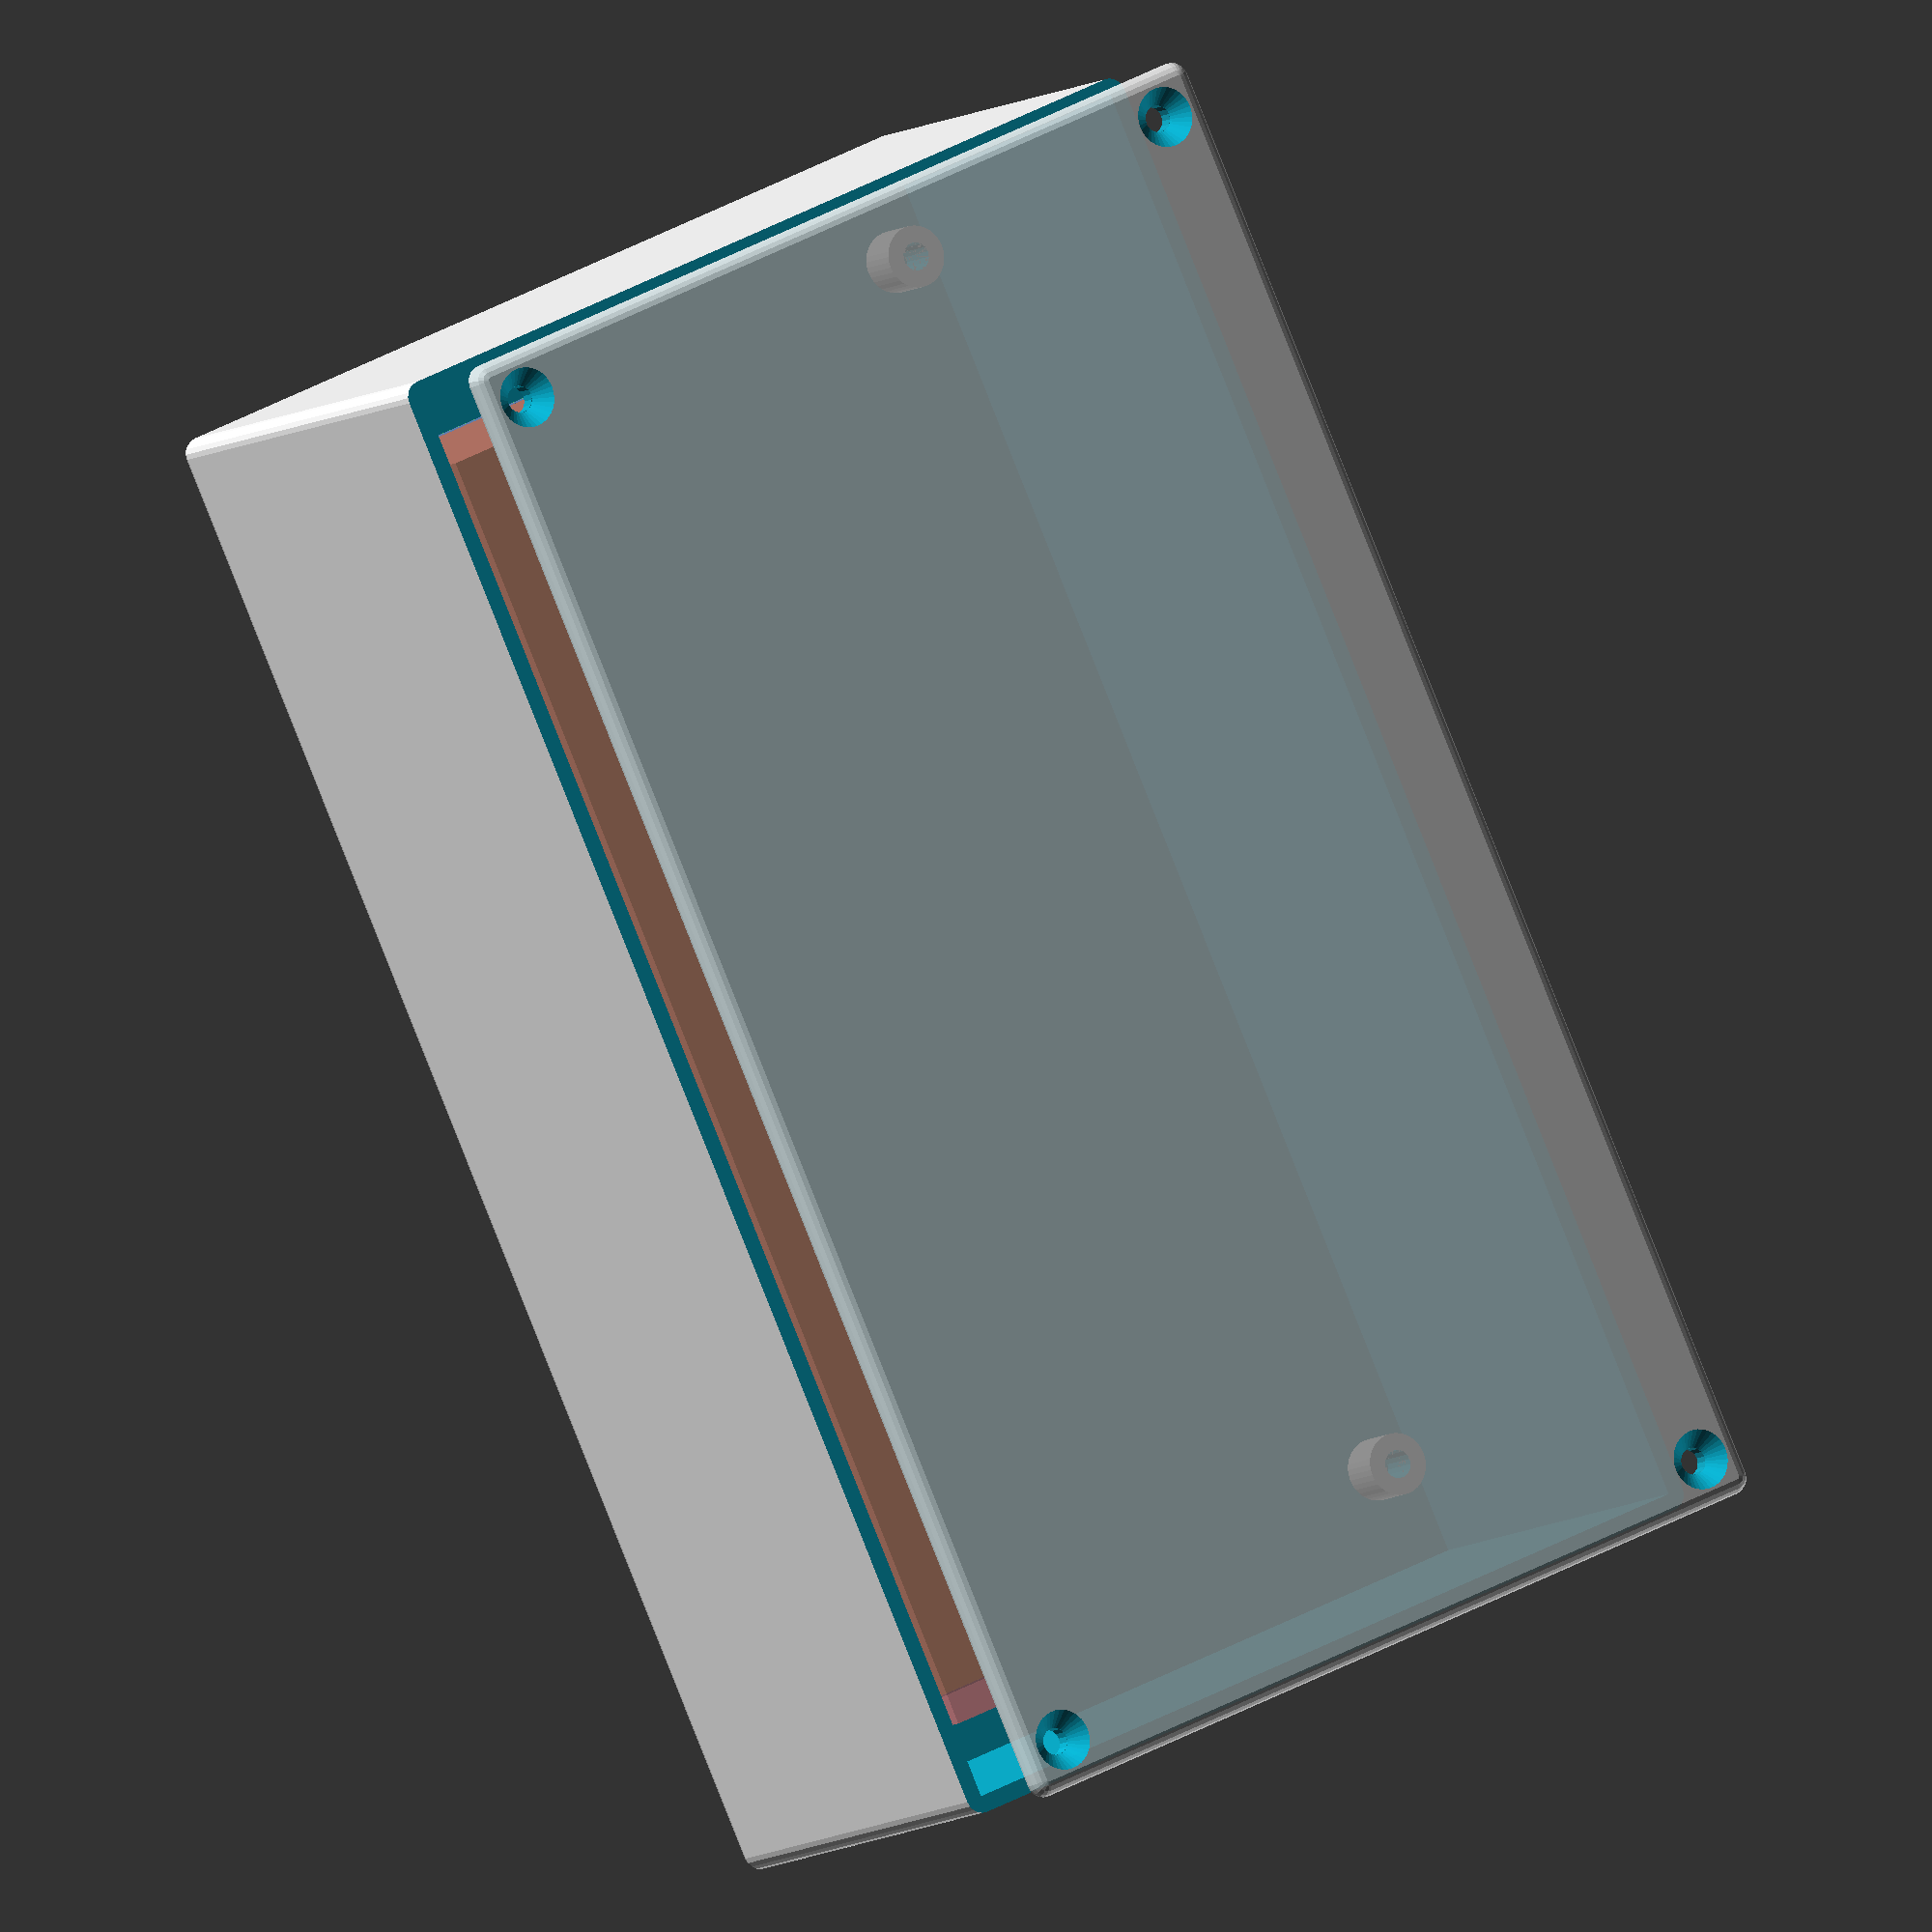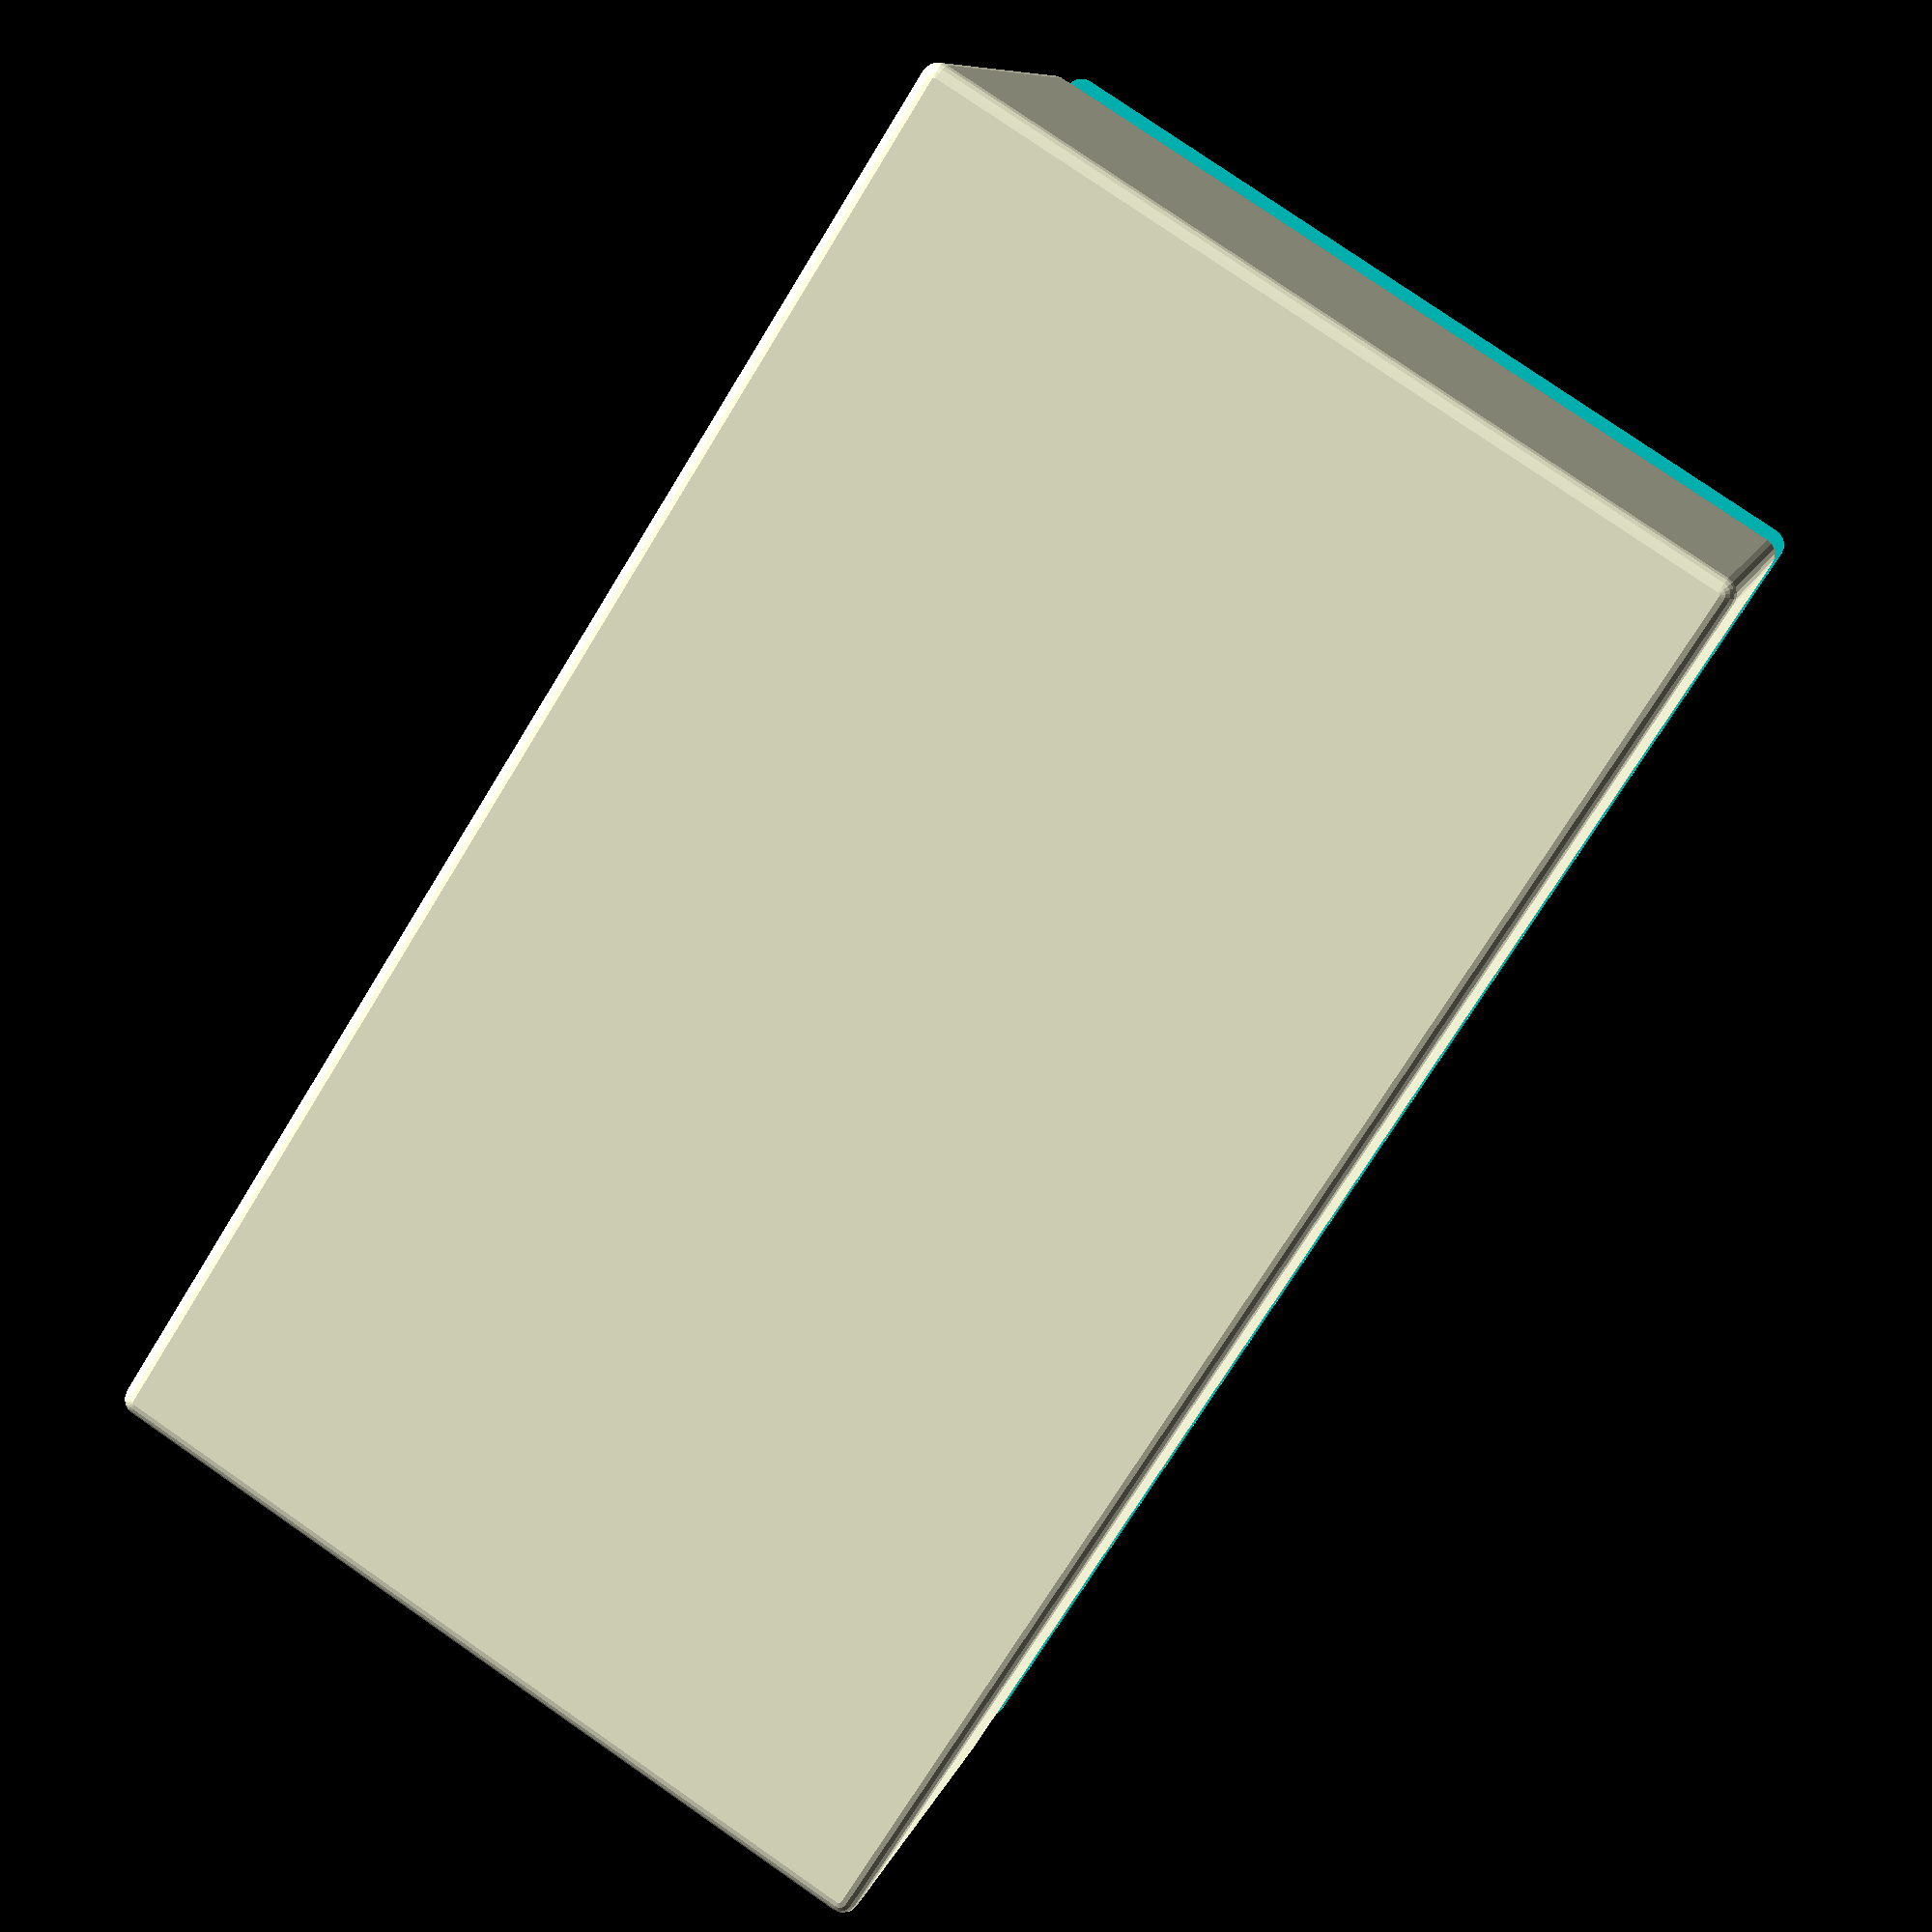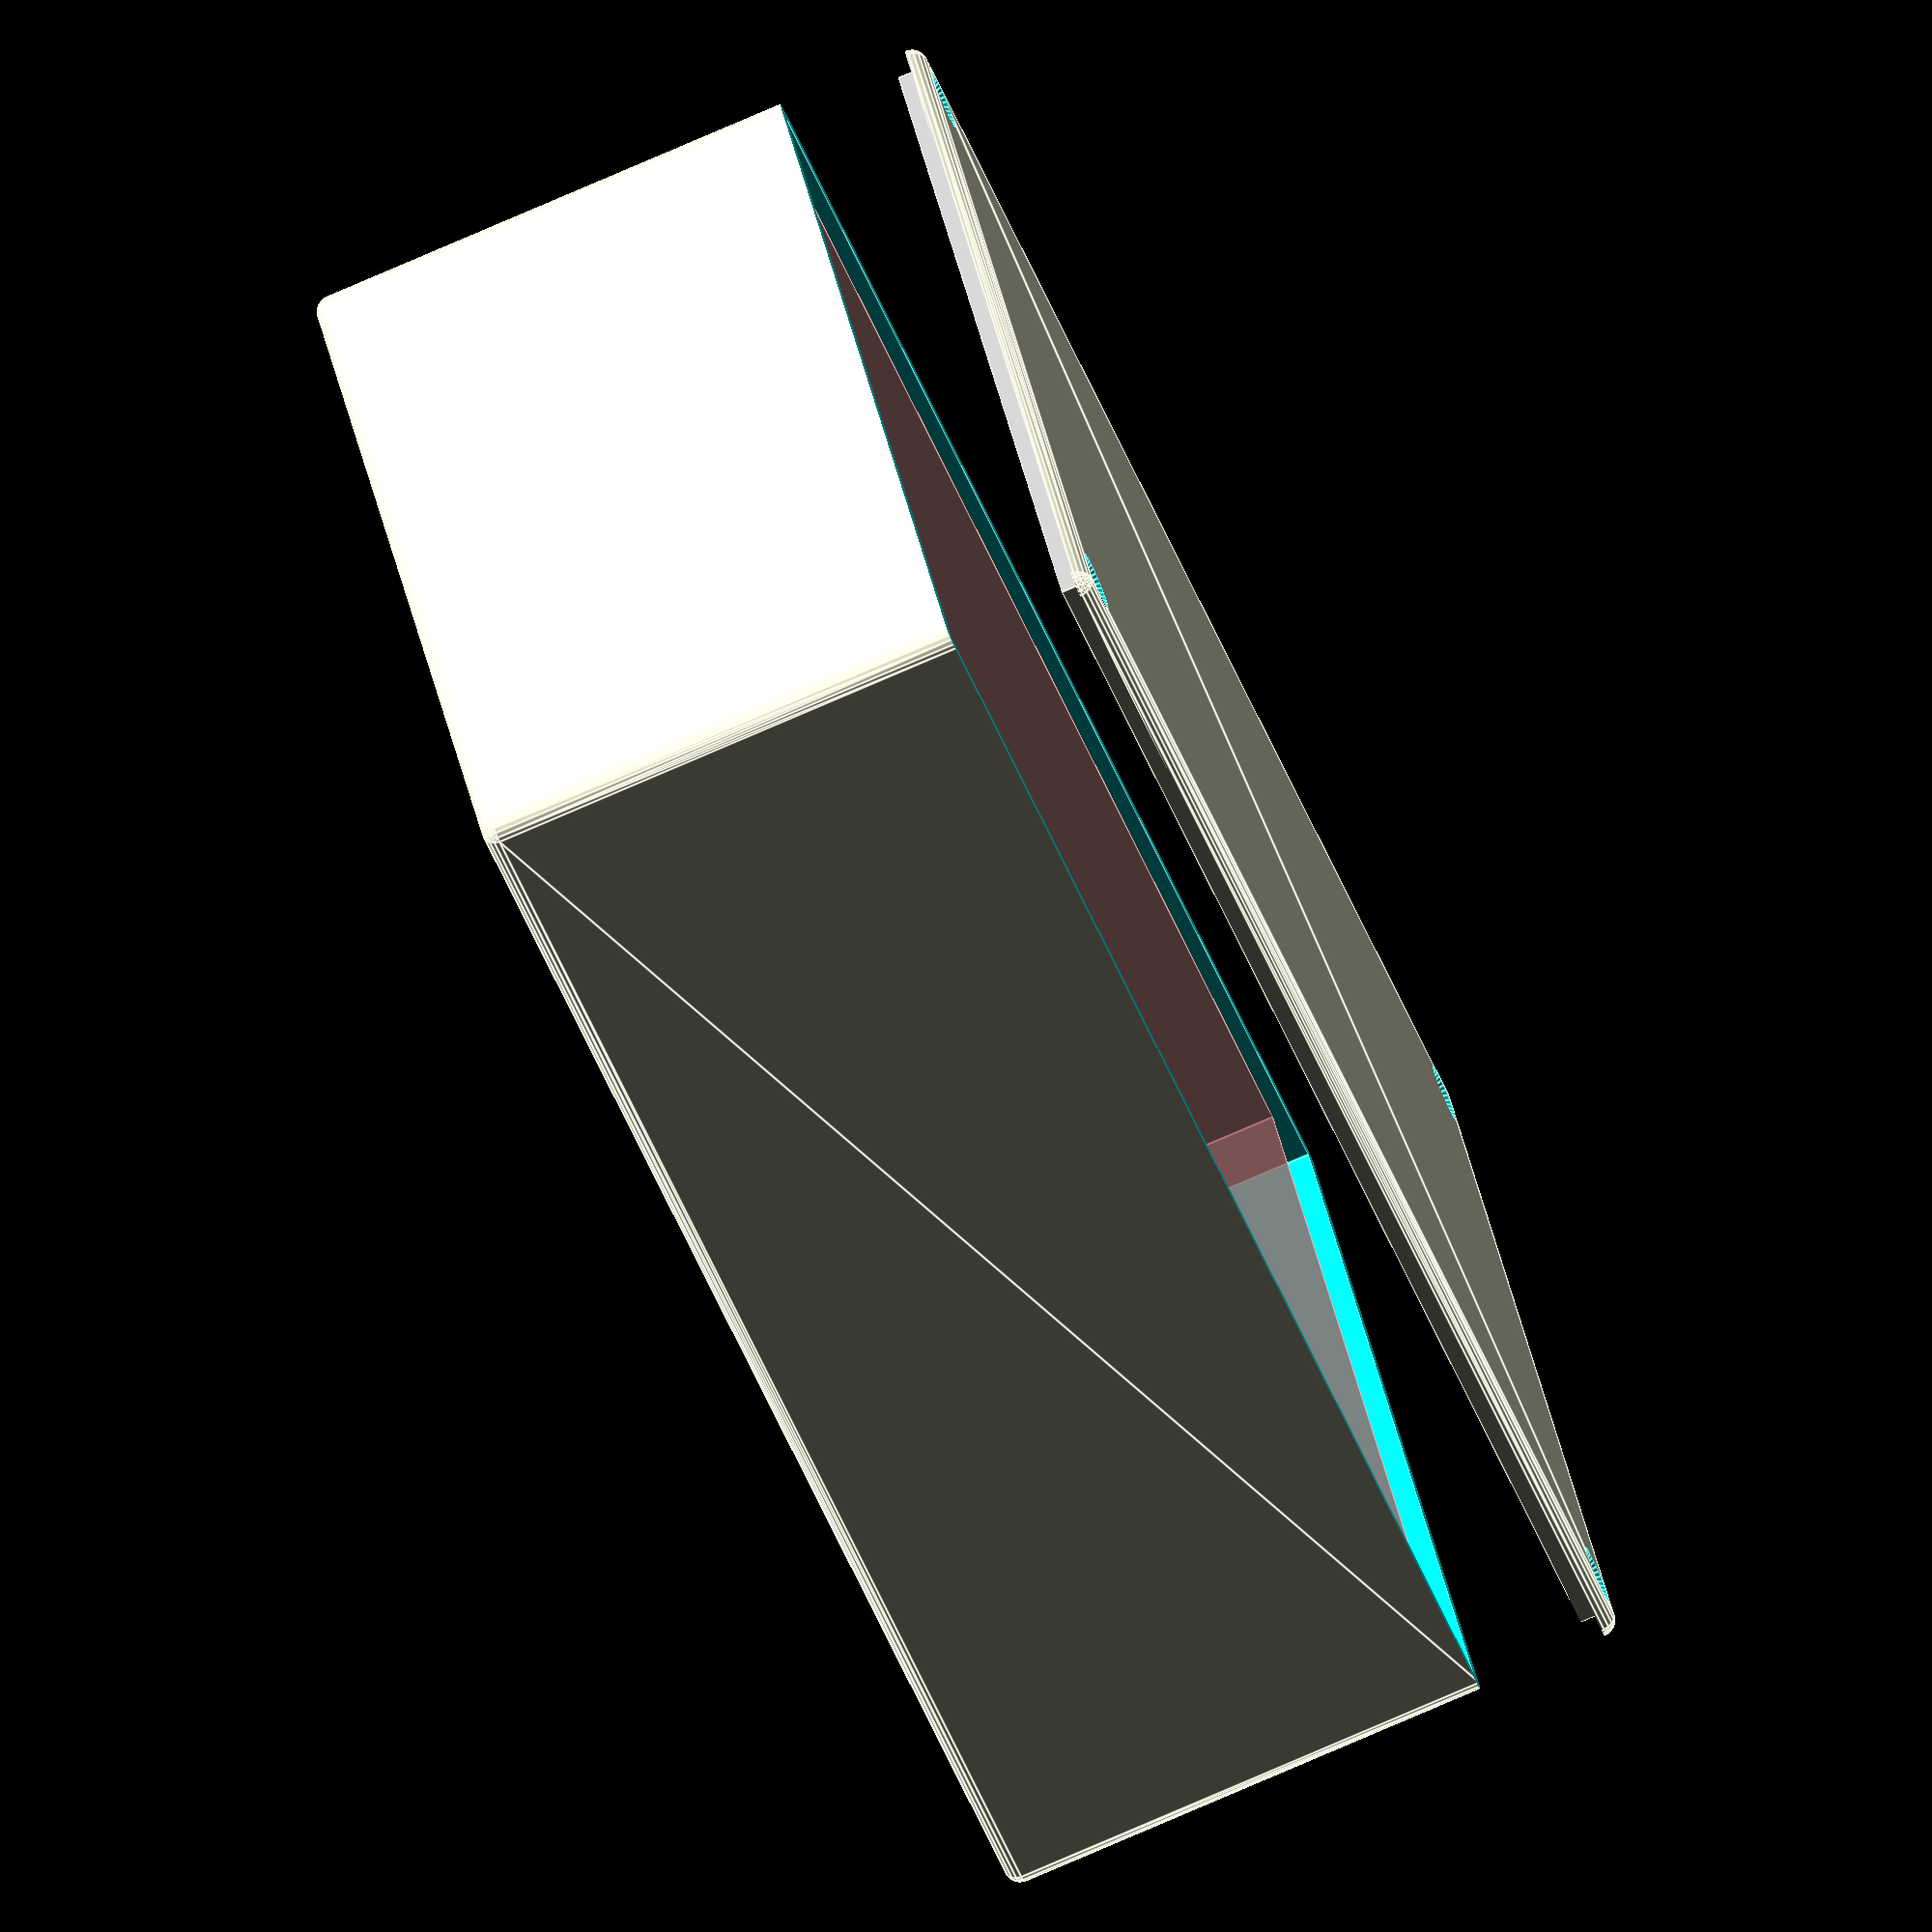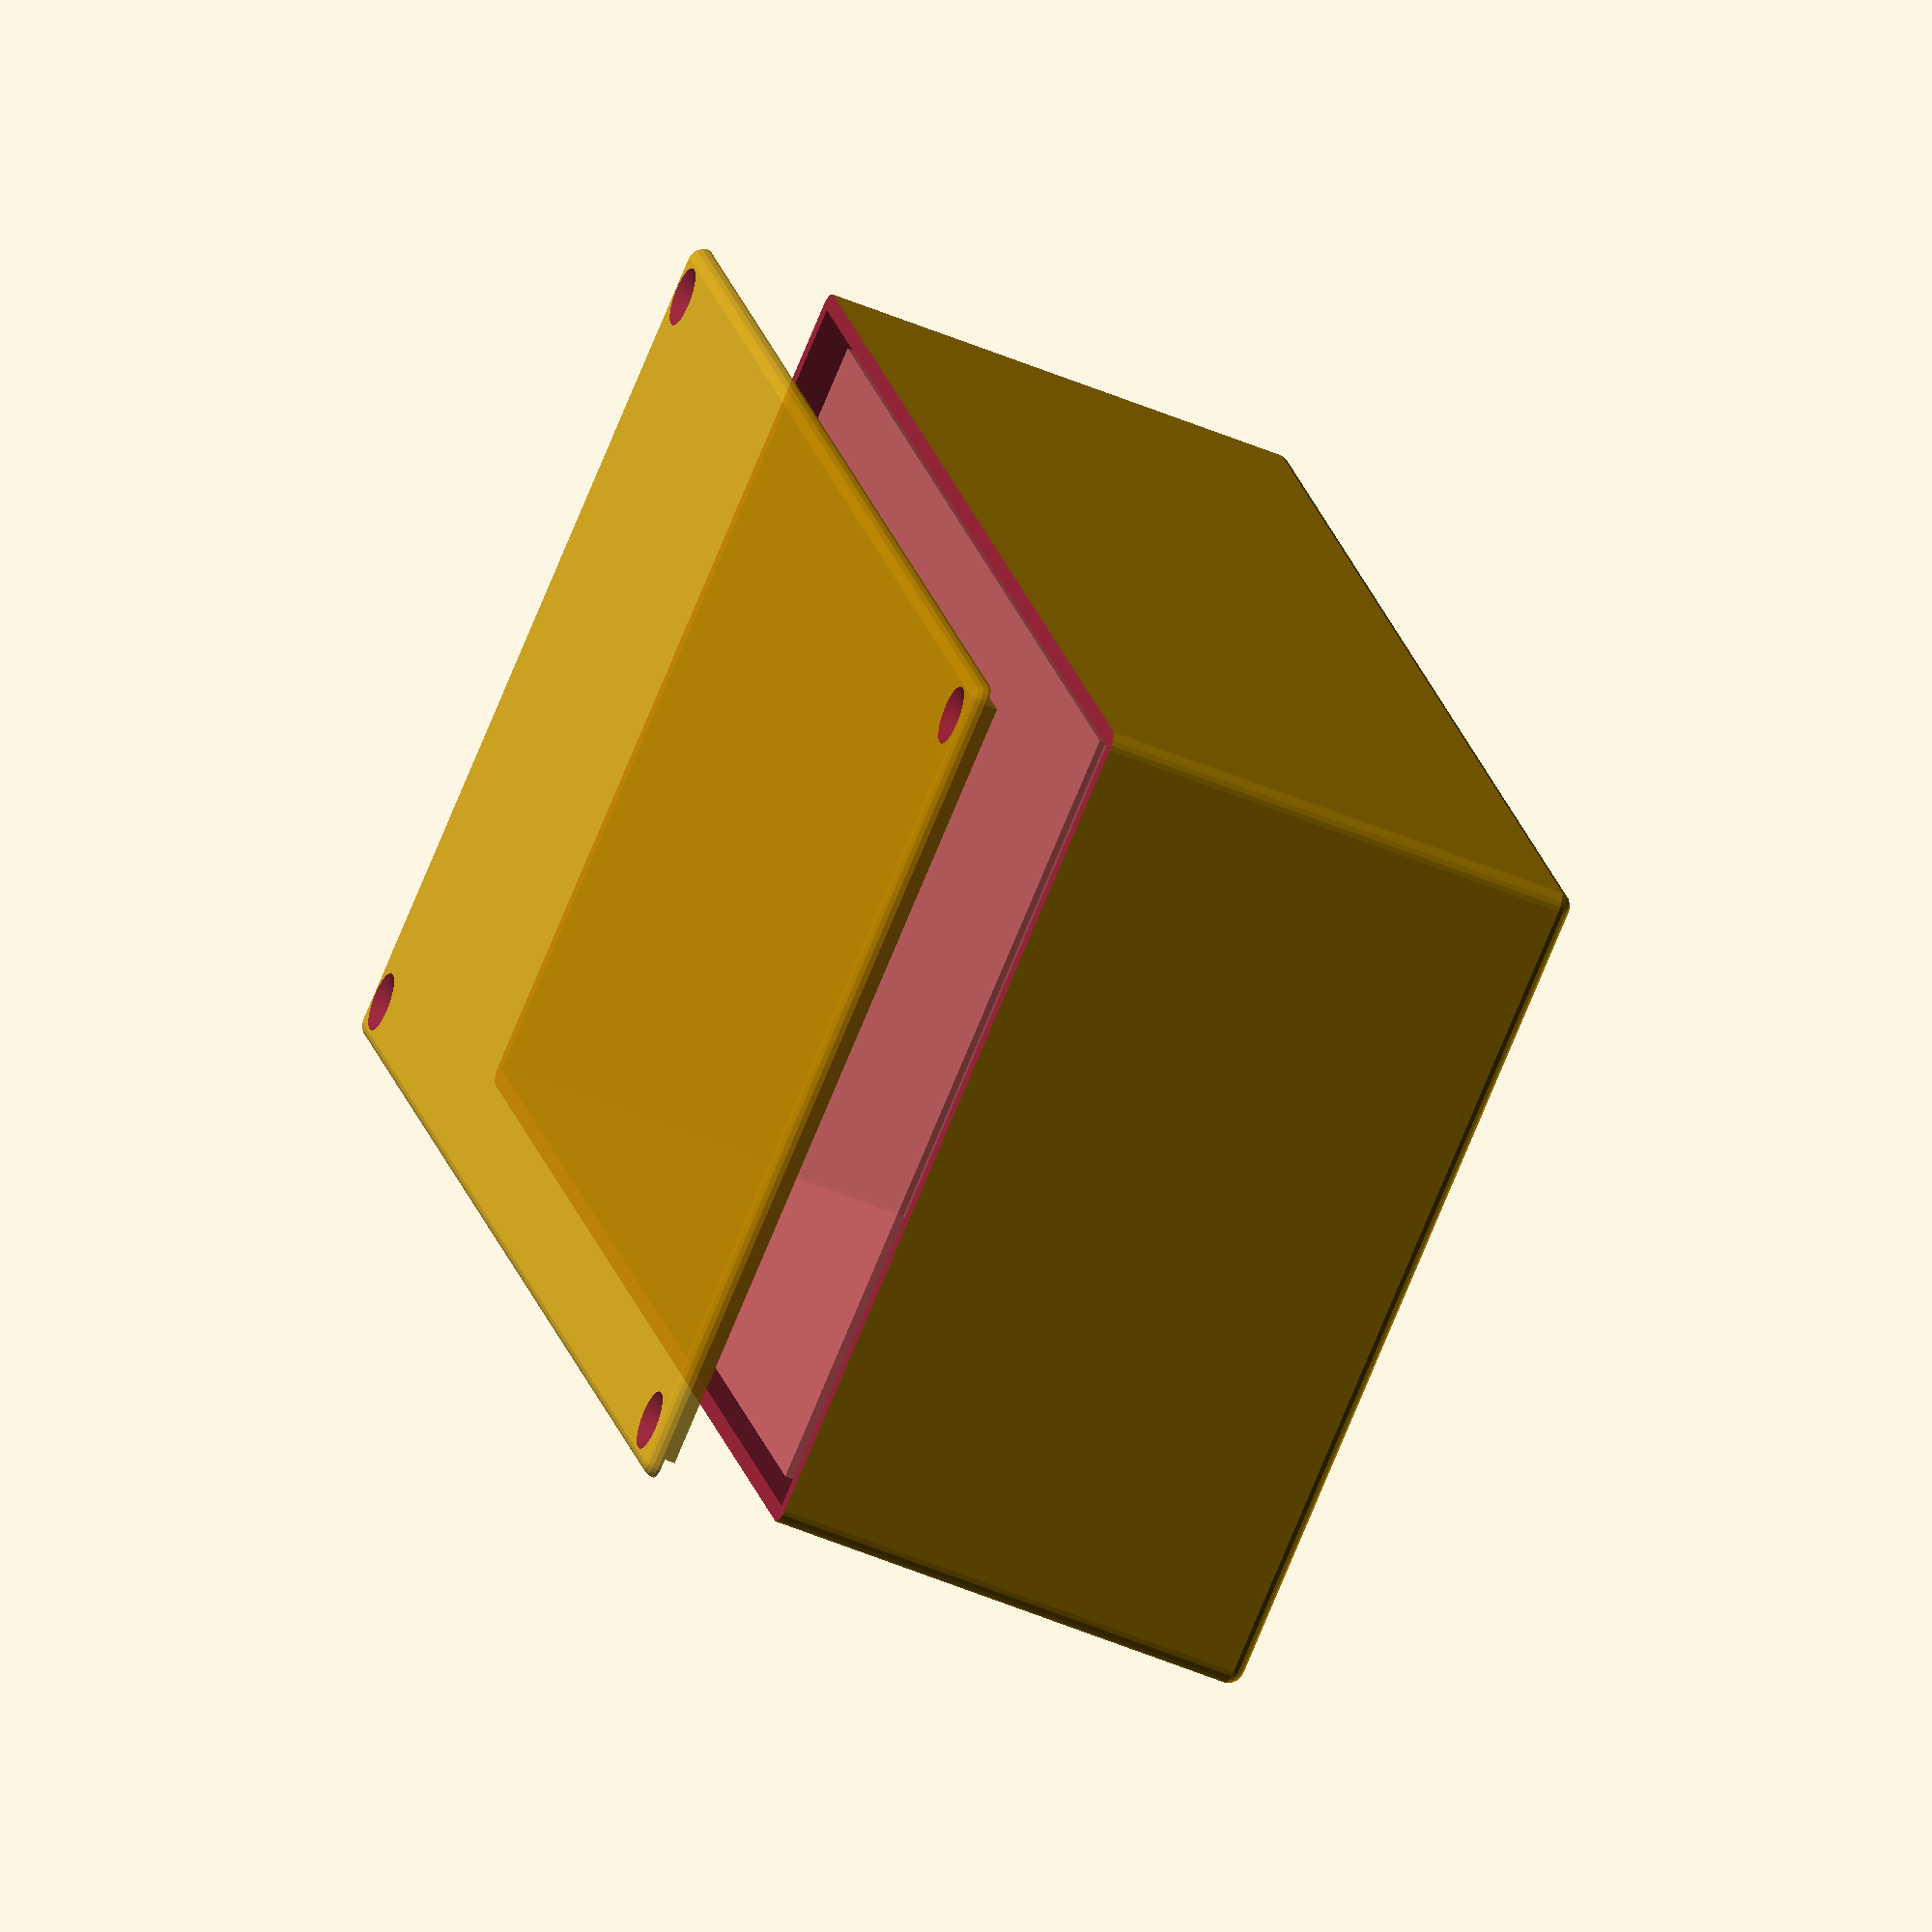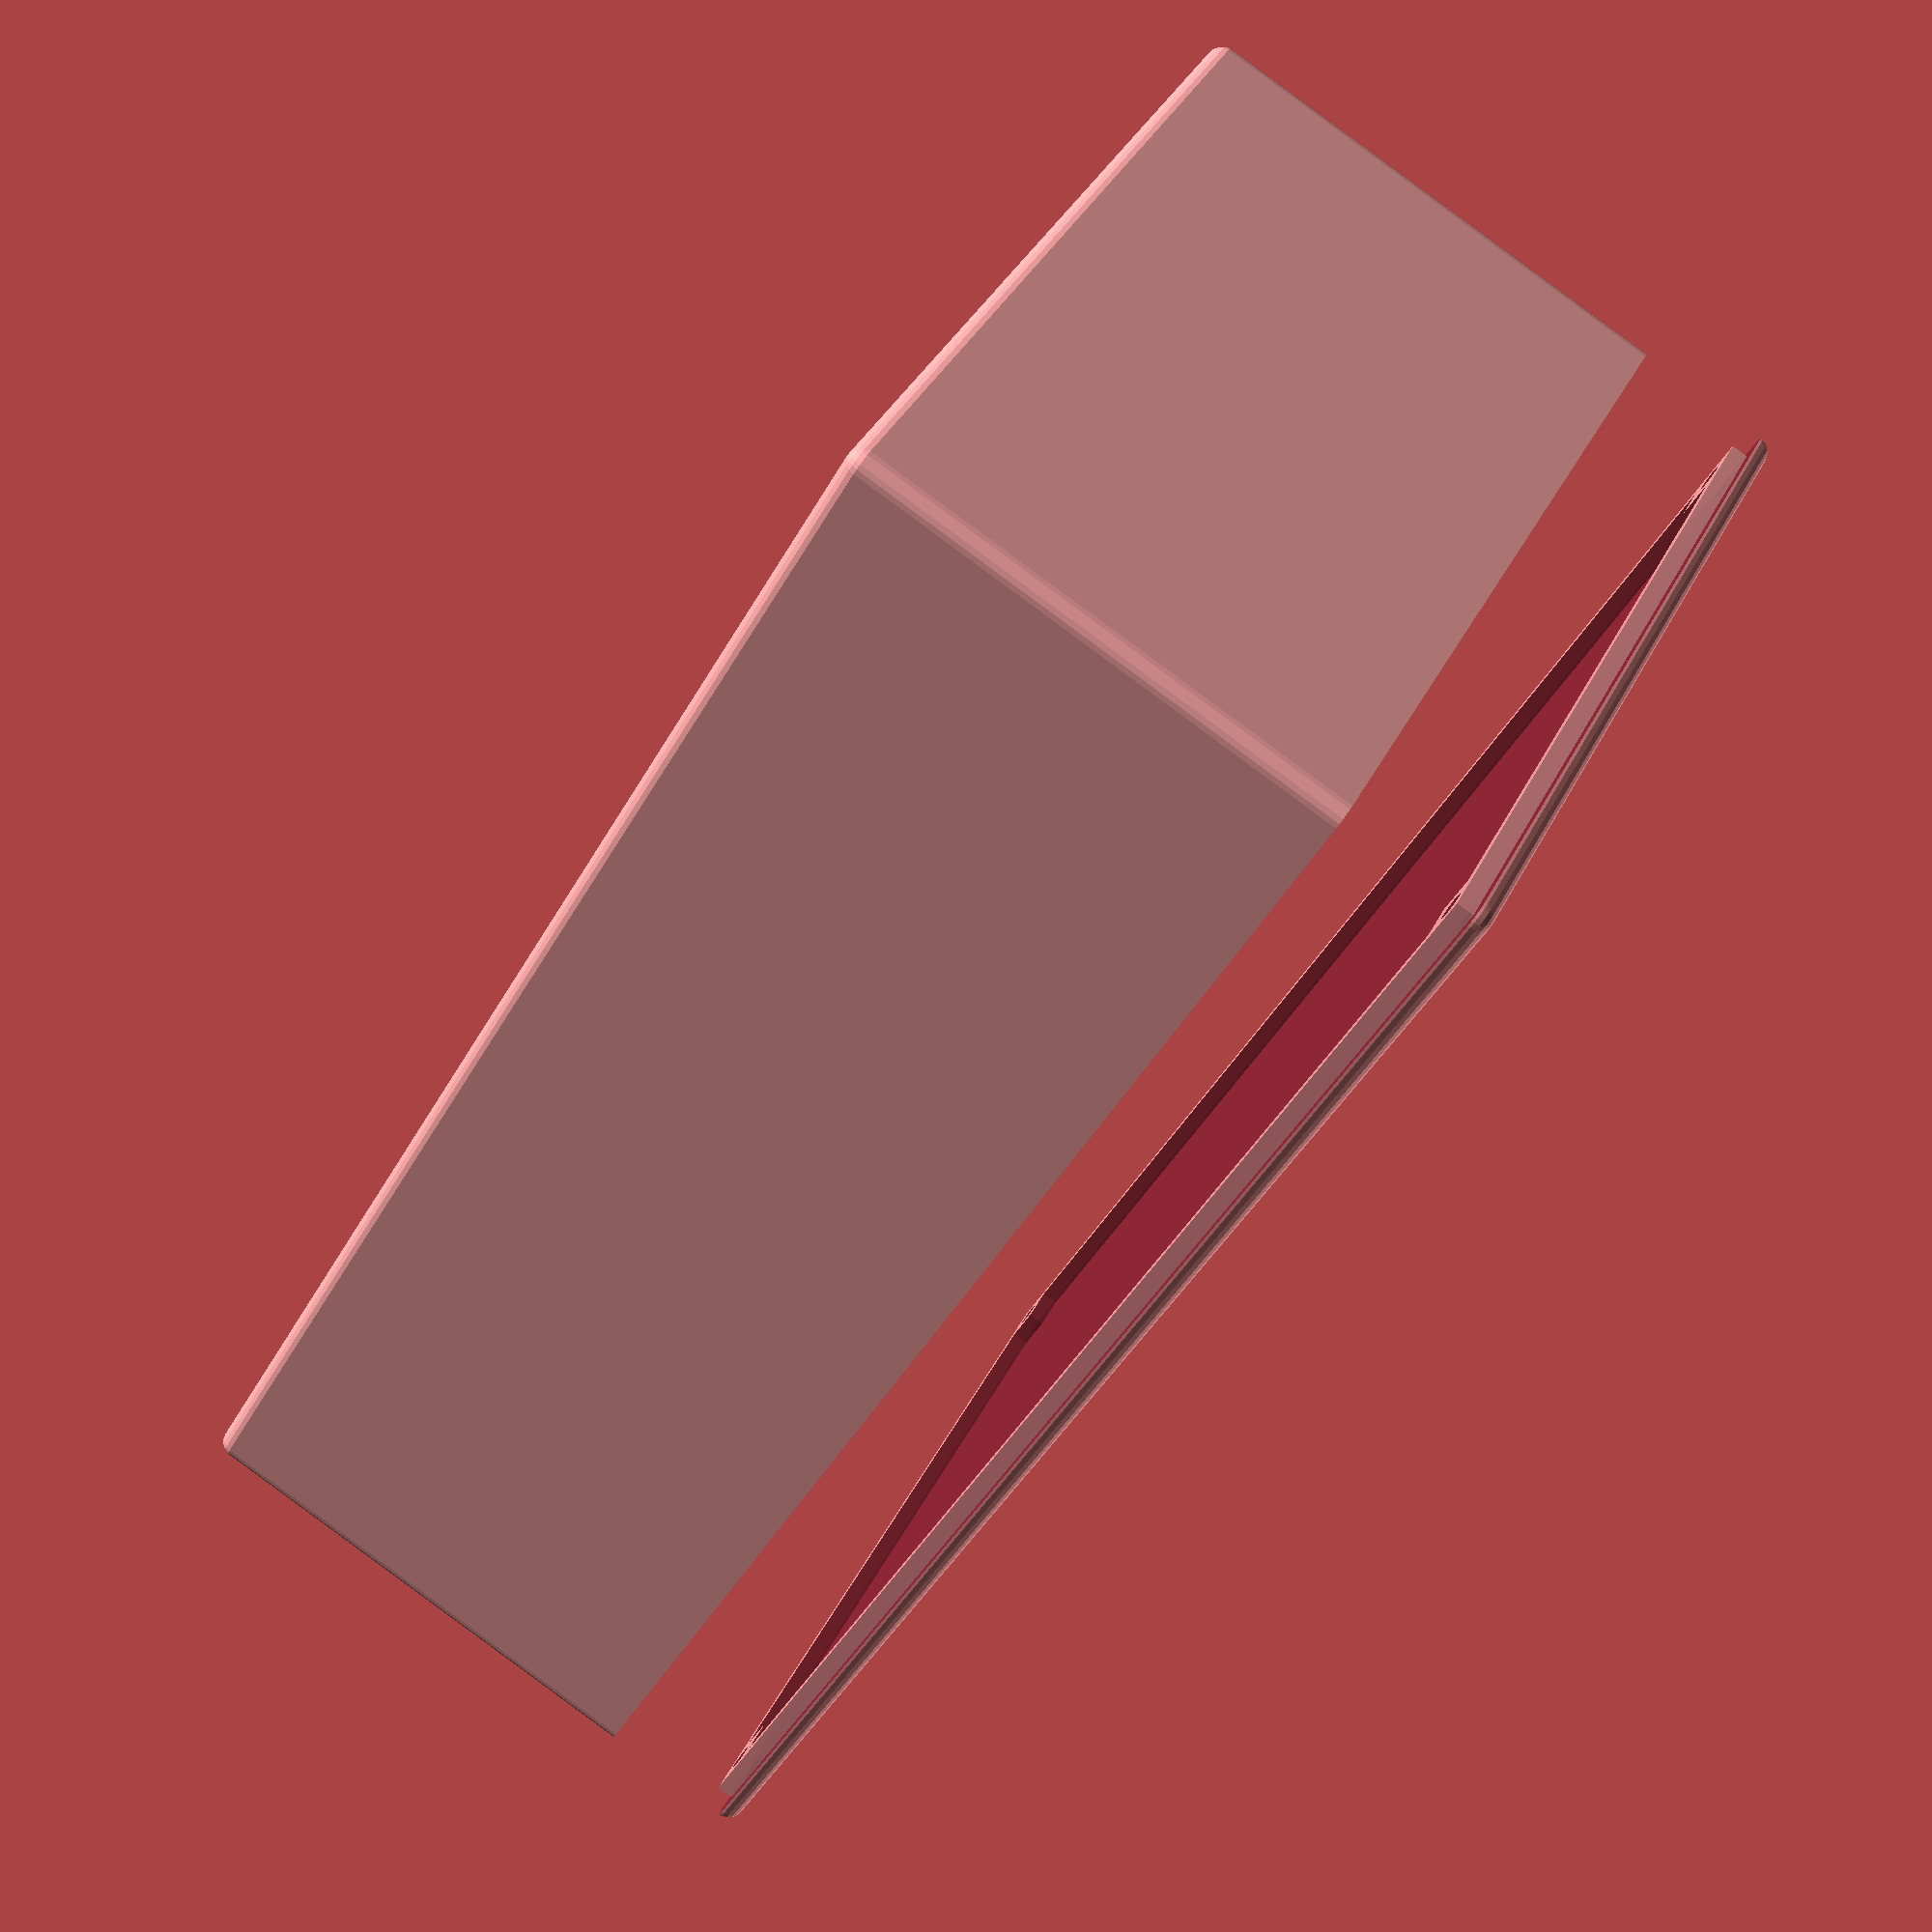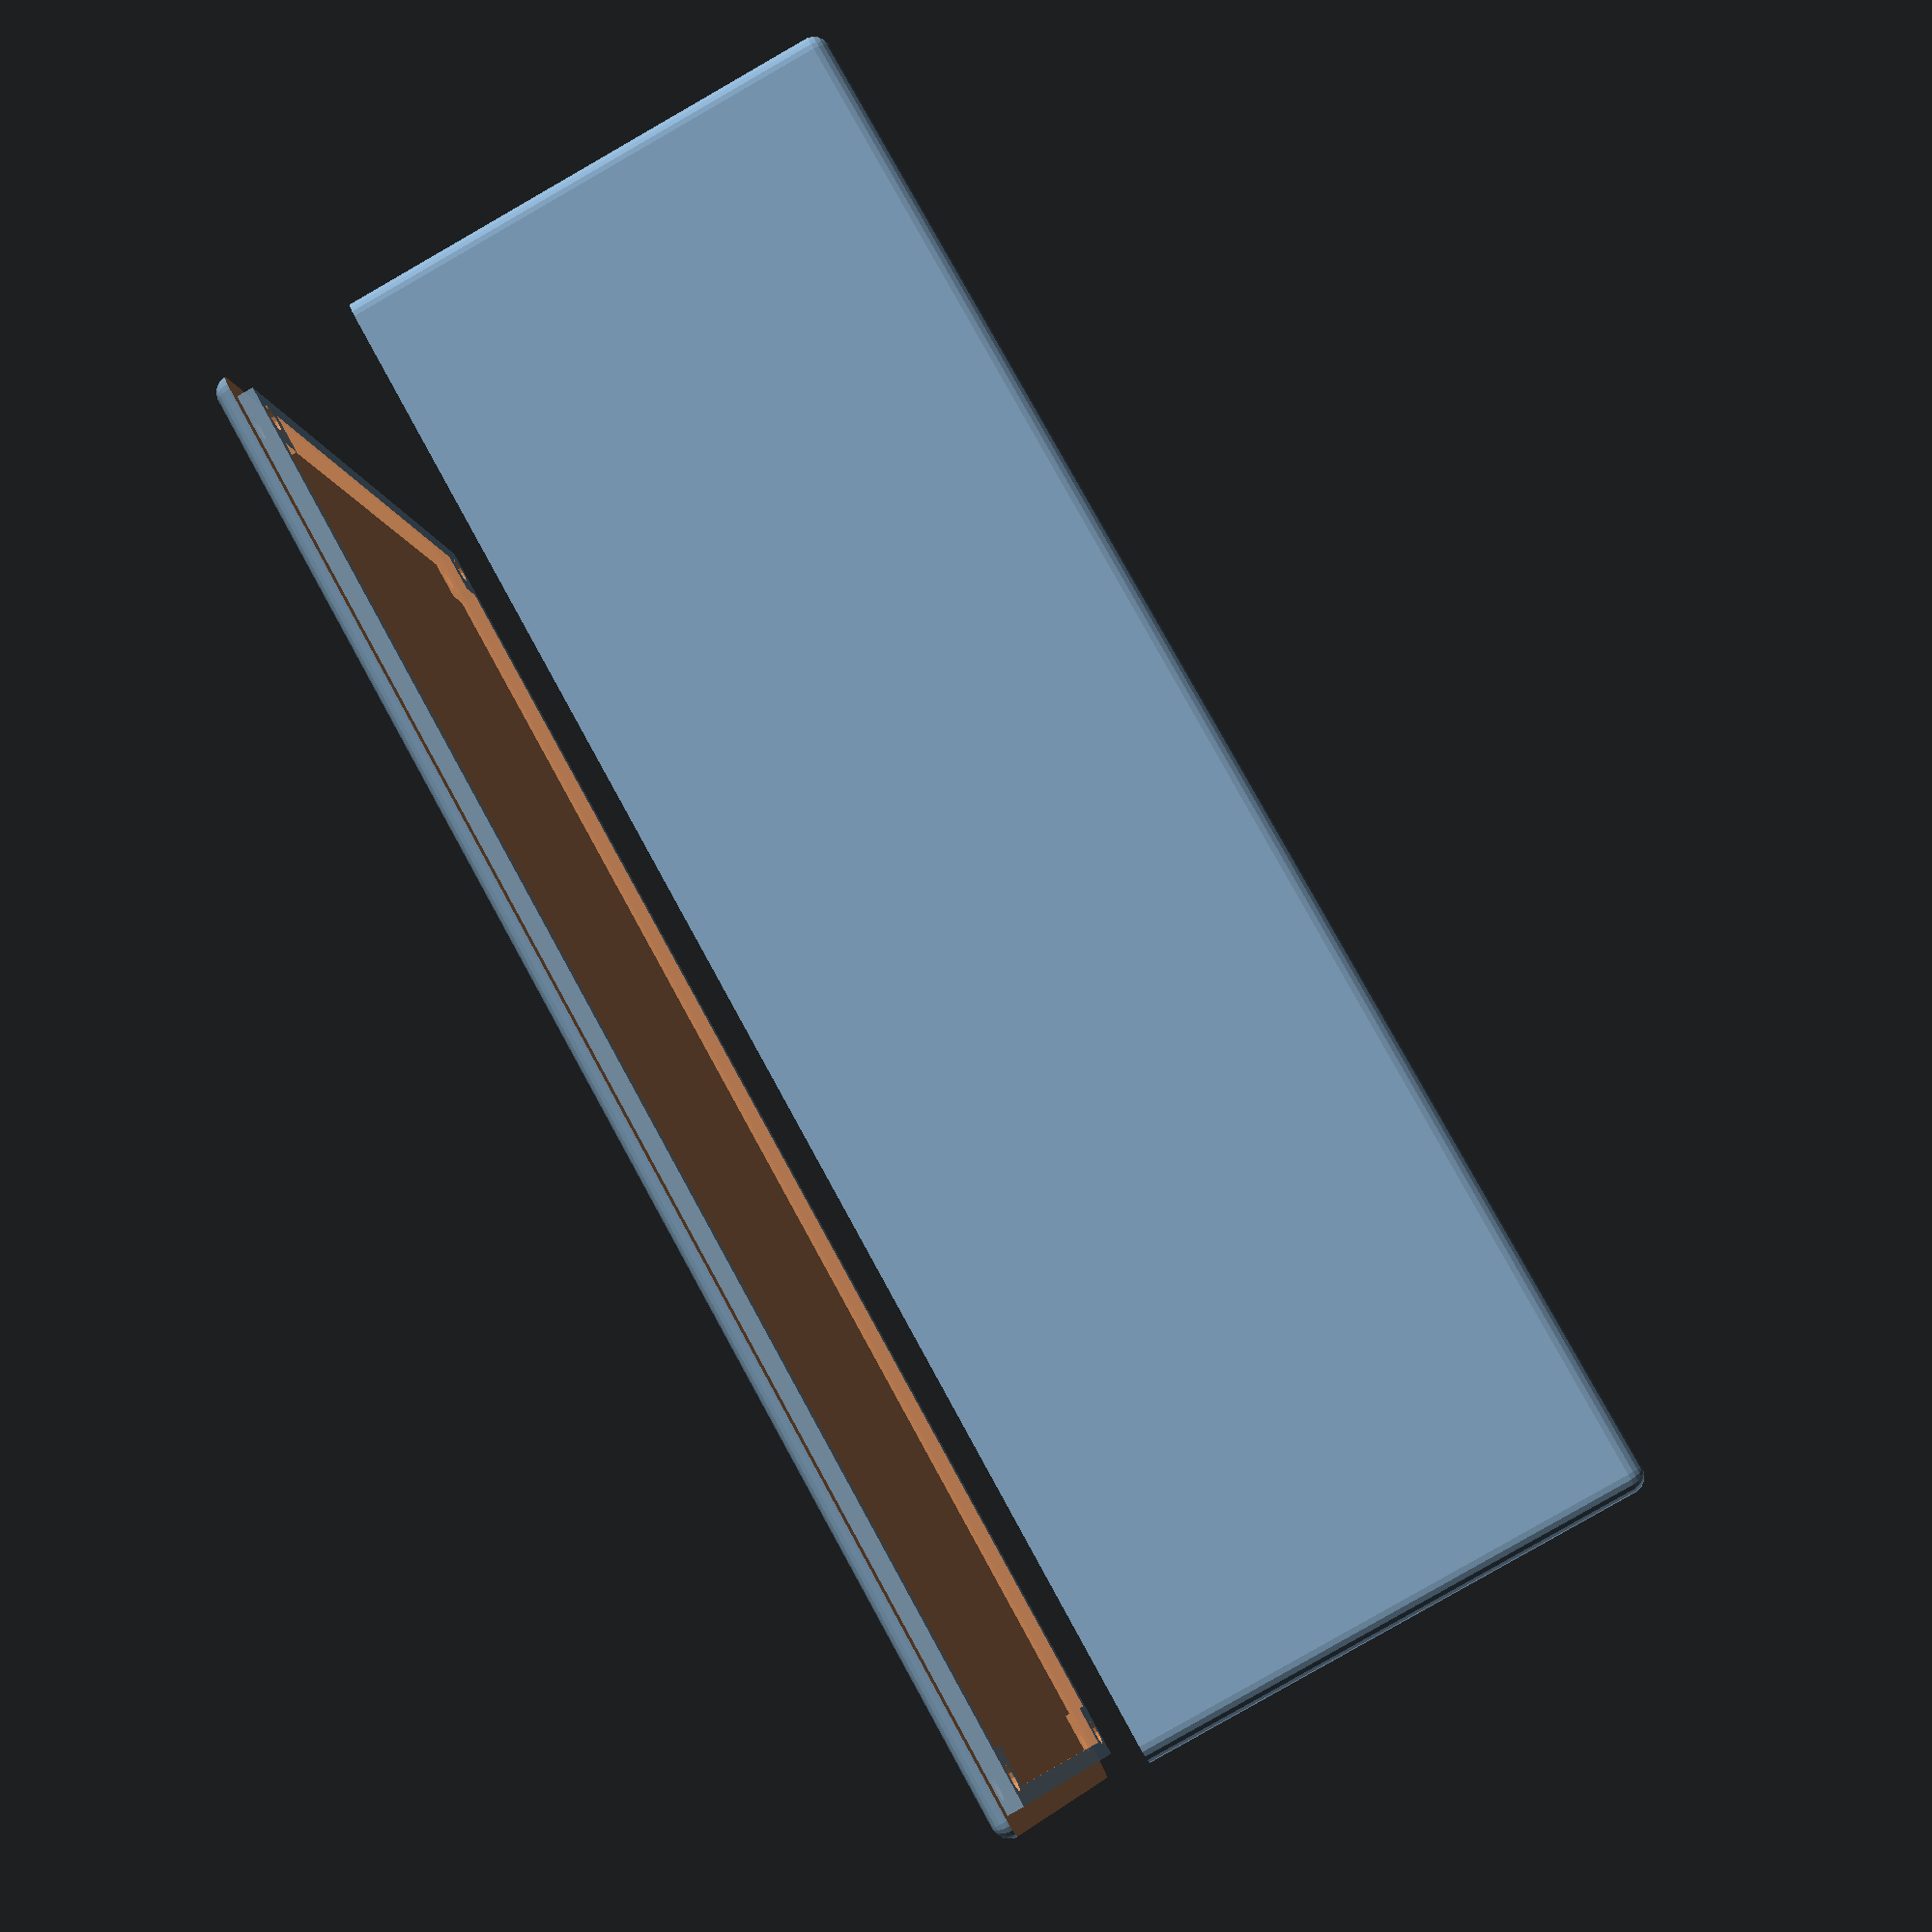
<openscad>
/* [Description] */
//preset description (any text):
preset_descr = "";
//preset version:
preset_ver = "1.0";

/* [Render] */
//minium angle (degrees):
$fa = 1.01;
//minium size (mm):
$fs = 0.41;
//prepare model for 3D-printing:
printing_mode = 0; // [1:True, 0:False]
//show box cover:
show_cover = 1; // [1:True, 0:False]
//show box body:
show_body = 1; // [1:True, 0:False]
//show PCB bounding box:
show_pcb = 1; // [1:True, 0:False]
//box cover distance (mm):
box_cover_dist = 10; // [0:2:20]
//box cover transparency:
box_cover_a = 0.85; // [0.65:0.05:1]

/* [Hidden] */
overlap = 0.005; //overlap value

HT_SQUARE = 1;  //hole types enum
HT_CIRCLE = 2;

HP_NONE = 0; //hole & txt sides enum
HP_COVER = 1;
HP_BOTTOM = 2;
HP_FORWARD = 3;
HP_BACKWARD = 4;
HP_LEFT = 5;
HP_RIGHT = 6;

/* [PCB] */
//PCB size x (mm):
pcb_size_x = 60.1;
//PCB size y (mm):
pcb_size_y = 100.1;
//PCB max height from top PCB side (mm):
pcb_top_height = 30.1;
//PCB board thickness (mm):
pcb_thickness = 1.6; // [0.5:0.1:30]
//PCB max height from bottom PCB side (mm):
pcb_bottom_height = 0.1;
//PCB hole offset from the border along x (mm):
pcb_hole_offset_x = 2.1;
//PCB hole offset from the border along y (mm):
pcb_hole_offset_y = 2.1;
//PCB hole diameter (mm):
pcb_hole_diameter = 2.1; // [1:0.1:10]
//screw rod length (mm):
pcb_screw_length = 5; // [0:0.1:20]
//generate PCB sleeves:
pcb_sleeve = 1; // [1:True, 0:False]

/* [Box] */
//box inner margin (mm):
inner_margin = 1; // [0:0.25:10]
//box wall thickness (mm):
wall_thickness = 1.25; // [1:0.05:10]
//box screw hole diameter (mm):
hole_diameter = 2; // [1:0.1:5]
//box screw length (mm):
screw_length = 5; // [1:0.1:20]
//box cover screw chamfer (mm):
hole_chamfer = 4.5; // [1:0.5:10]
//gap between box cover and body (mm):
print_tolerance = 0.25; // [-0.25:0.05:1]

/* [Holes] */
//Hole: [type, side, pos_x, pos_y, width/diameter, height, skirt_width, skirt_height+, skirt_height-]; type: (0=none, 1=suare, 2=circle); side: (1=cover, 2=bottom, 3=forward, 4=backward, 5=left, 6=right)
h1v = [0, 0, 0, 0, 0, 0, 0, 0, 0];
h2v = [0, 0, 0, 0, 0, 0, 0, 0, 0];
h3v = [0, 0, 0, 0, 0, 0, 0, 0, 0];
h4v = [0, 0, 0, 0, 0, 0, 0, 0, 0];
h5v = [0, 0, 0, 0, 0, 0, 0, 0, 0];
h6v = [0, 0, 0, 0, 0, 0, 0, 0, 0];
h7v = [0, 0, 0, 0, 0, 0, 0, 0, 0];
h8v = [0, 0, 0, 0, 0, 0, 0, 0, 0];
h9v = [0, 0, 0, 0, 0, 0, 0, 0, 0];
h10v = [0, 0, 0, 0, 0, 0, 0, 0, 0];
h11v = [0, 0, 0, 0, 0, 0, 0, 0, 0];
h12v = [0, 0, 0, 0, 0, 0, 0, 0, 0];
h13v = [0, 0, 0, 0, 0, 0, 0, 0, 0];
h14v = [0, 0, 0, 0, 0, 0, 0, 0, 0];
h15v = [0, 0, 0, 0, 0, 0, 0, 0, 0];
h16v = [0, 0, 0, 0, 0, 0, 0, 0, 0];
h17v = [0, 0, 0, 0, 0, 0, 0, 0, 0];
h18v = [0, 0, 0, 0, 0, 0, 0, 0, 0];
h19v = [0, 0, 0, 0, 0, 0, 0, 0, 0];
h20v = [0, 0, 0, 0, 0, 0, 0, 0, 0];
h21v = [0, 0, 0, 0, 0, 0, 0, 0, 0];
h22v = [0, 0, 0, 0, 0, 0, 0, 0, 0];
h23v = [0, 0, 0, 0, 0, 0, 0, 0, 0];
h24v = [0, 0, 0, 0, 0, 0, 0, 0, 0];
h25v = [0, 0, 0, 0, 0, 0, 0, 0, 0];
h26v = [0, 0, 0, 0, 0, 0, 0, 0, 0];
h27v = [0, 0, 0, 0, 0, 0, 0, 0, 0];
h28v = [0, 0, 0, 0, 0, 0, 0, 0, 0];
h29v = [0, 0, 0, 0, 0, 0, 0, 0, 0];
h30v = [0, 0, 0, 0, 0, 0, 0, 0, 0];
h31v = [0, 0, 0, 0, 0, 0, 0, 0, 0];
h32v = [0, 0, 0, 0, 0, 0, 0, 0, 0];

/* [Sleeves] */
//Sleeve: [side, pos_y, pos_x, diameter, skirt_width, skirt_height+, height-]; side: (0=none, 1=cover, 2=bottom, 3=forward, 4=backward, 5=left, 6=right)
s1v = [0, 0, 0, 0, 0, 0, 0];
s2v = [0, 0, 0, 0, 0, 0, 0];
s3v = [0, 0, 0, 0, 0, 0, 0];
s4v = [0, 0, 0, 0, 0, 0, 0];
s5v = [0, 0, 0, 0, 0, 0, 0];
s6v = [0, 0, 0, 0, 0, 0, 0];
s7v = [0, 0, 0, 0, 0, 0, 0];
s8v = [0, 0, 0, 0, 0, 0, 0];
s9v = [0, 0, 0, 0, 0, 0, 0];
s10v = [0, 0, 0, 0, 0, 0, 0];
s11v = [0, 0, 0, 0, 0, 0, 0];
s12v = [0, 0, 0, 0, 0, 0, 0];

/* [Mounts] */
//Mount: [side, shift, width, height, hole_diameter, hole_chamfer]; side: (1=forward, 2=right, 3=backward, 4=left)
m1v = [0, 0, 0, 0, 0, 0];
m2v = [0, 0, 0, 0, 0, 0];
m3v = [0, 0, 0, 0, 0, 0];
m4v = [0, 0, 0, 0, 0, 0];
m5v = [0, 0, 0, 0, 0, 0];
m6v = [0, 0, 0, 0, 0, 0];
m7v = [0, 0, 0, 0, 0, 0];
m8v = [0, 0, 0, 0, 0, 0];
m9v = [0, 0, 0, 0, 0, 0];
m10v = [0, 0, 0, 0, 0, 0];
  
/* [Hole array] */
//Hole array: [type, side, pos0_x, pos0_y, width/diameter, height, count_x, count_y, step_x, step_y]; type: (0=none, 1=suare, 2=circle); side: (1=cover, 2=bottom, 3=forward, 4=backward, 5=left, 6=right)
ha1v = [0, 0, 0, 0, 0, 0, 0, 0, 0, 0];
ha2v = [0, 0, 0, 0, 0, 0, 0, 0, 0, 0];
ha3v = [0, 0, 0, 0, 0, 0, 0, 0, 0, 0];
ha4v = [0, 0, 0, 0, 0, 0, 0, 0, 0, 0];
ha5v = [0, 0, 0, 0, 0, 0, 0, 0, 0, 0];
ha6v = [0, 0, 0, 0, 0, 0, 0, 0, 0, 0];
ha7v = [0, 0, 0, 0, 0, 0, 0, 0, 0, 0];
ha8v = [0, 0, 0, 0, 0, 0, 0, 0, 0, 0];

/* [Text] */
//Text: [side, str, pos_x, pos_y, size, height]; side: (0=none, 3=forward, 4=backward, 5=left, 6=right)
t1v = [0, "", 0, 0, 0, 0];
t2v = [0, "", 0, 0, 0, 0];
t3v = [0, "", 0, 0, 0, 0];
t4v = [0, "", 0, 0, 0, 0];
t5v = [0, "", 0, 0, 0, 0];
t6v = [0, "", 0, 0, 0, 0];
t7v = [0, "", 0, 0, 0, 0];
t8v = [0, "", 0, 0, 0, 0];
t9v = [0, "", 0, 0, 0, 0];
t10v = [0, "", 0, 0, 0, 0];

//box sleeve thickness and height
sleeve_tk = wall_thickness * 1; //sleeve thickness ratio
sleeve_th = pcb_bottom_height > (pcb_screw_length - pcb_thickness) ? pcb_bottom_height : pcb_screw_length - pcb_thickness + 0.25;
sleeve_bh = pcb_sleeve == 0 ? 0 : sleeve_th;

//pcb bottom part height
pcb_bph = pcb_sleeve == 1 ? sleeve_bh : pcb_bottom_height;

//box inner size x, y, z
box_sx = pcb_size_x + inner_margin * 2;
box_sy = pcb_size_y + inner_margin * 2 + 2 * hole_diameter + 4 * sleeve_tk;
box_sz = inner_margin + pcb_top_height + pcb_thickness + pcb_bph;

//half of x, y, z
box_hsx = box_sx / 2;
box_hsy = box_sy / 2;
box_hsz = box_sz / 2;

//default z pos for holes, sleeves, etc
default_z = wall_thickness + pcb_bph + pcb_thickness / 2; //is center of pcb


//make body if enabled (makerbot customizer dont show checkboxes?)
if (show_body == 1) 
        BoxBody();
    
//make cover if enabled
if (show_cover == 1) {
  //move cover if printing mode enabled
  cover_rot = printing_mode == 1 ? 180 : 0;
  cover_mov = printing_mode == 1 ? 2*box_hsx + 2*wall_thickness + 10 + 2*box_cover_dist : 0;
  cover_flg = printing_mode == 1 ? 1 : 0;
  
  translate([0, 0, cover_flg*(box_sz + 2 * wall_thickness + box_cover_dist + overlap)])
    rotate([cover_rot, 0, 0])
      translate([cover_mov, 0, 0])
        BoxCover();
}


//show pcb bounding box if enabled
if ((show_pcb == 1) && (printing_mode != 1)) {
  translate([-pcb_size_x/2, -pcb_size_y/2, wall_thickness + pcb_bph]) {
    color([0.5,1,0.5], alpha=0.6) //pcb bottom height - green
      translate([0, 0, -pcb_bottom_height+overlap])
        cube([pcb_size_x, pcb_size_y, pcb_bottom_height]);
    color([1,0.5,0.5], alpha=0.5) //pcb top height - red
      translate([0, 0, pcb_thickness])
        cube([pcb_size_x, pcb_size_y, box_sz - inner_margin - pcb_bph - pcb_thickness]);
          color([0.5,0.5,1], alpha=0.55) //pcb thickness - blue
    cube([pcb_size_x, pcb_size_y, pcb_thickness - overlap]);
  }
}

//generate 1 from 4 chamfers for cover
//input: inv_x, inv_y - for box corner num definition
module ChamferCover(inv_x, inv_y) {
  translate([inv_x * box_hsx + inv_x * overlap + (-inv_x) * hole_diameter / 2 + sleeve_tk * (-inv_x), inv_y * box_hsy + inv_y * overlap + (-inv_y) * hole_diameter / 2 + sleeve_tk * (-inv_y), (-overlap)]) {
          cylinder(d2 = hole_diameter, d1 = hole_chamfer, h = wall_thickness + 3 * overlap);
          cylinder(d=hole_diameter, h = 10 * wall_thickness, center=true); 
  }
}


//generate 1 from 4 sleeves for pcb on box body
//input: inv_x, inv_y - for box corner num definition
module SleevePCB(inv_x, inv_y){
    translate([inv_x * pcb_size_x / 2 + (-inv_x) * pcb_hole_offset_x, inv_y * pcb_size_y / 2 + (-inv_y) * pcb_hole_offset_y, wall_thickness - overlap])
    difference() {
        cylinder(d = pcb_hole_diameter + 2 * sleeve_tk, h = sleeve_bh);
        translate([0, 0, (-overlap)]) cylinder(d = pcb_hole_diameter, h = sleeve_bh + 2 * overlap);
    }
}


//generate 1 from 4 sleeves on box body for cover
//input: inv_x, inv_y - for box corner num definition
module SleeveBody(inv_x, inv_y, rot_z){
    translate([inv_x * box_hsx + inv_x * overlap, inv_y * box_hsy + inv_y * overlap, wall_thickness - overlap]) {
      difference() {
        rotate([0, 0, rot_z])
          cube([hole_diameter + 2 * sleeve_tk, hole_diameter + 2 * sleeve_tk, box_sz - wall_thickness]);
        translate([(-inv_x) * hole_diameter / 2 + 2 * overlap * (-inv_x) + sleeve_tk * (-inv_x), (-inv_y) * hole_diameter / 2 + 2 * overlap * (-inv_y) + sleeve_tk * (-inv_y), box_sz - screw_length - wall_thickness + overlap])
          cylinder(d=hole_diameter, h=screw_length);
      }
    }
}

//generate box body
module BoxBody() {
  difference(){
    union(){
      difference(){
        //make box body
        difference(){
          //make smooth cube
          translate([0,0, (box_sz + 2 * wall_thickness ) / 2])
            minkowski(){
              cube([box_sx, box_sy, box_sz],center=true);
              sphere(r=wall_thickness); //wall thickness is added my minkowski
            }
            
          //cut top
          translate([-box_sx,-box_sy, box_sz + wall_thickness + overlap])
            cube([box_sx * 2, box_sy * 2, wall_thickness]);
            
          //cut inner volume
          translate([-box_hsx, -box_hsy, wall_thickness]) 
            cube([box_sx, box_sy, box_sz + 2*overlap]);
        }
      }
    
      //add 4 body sleeves
      // SleeveBody(-1,-1,0);  
      // SleeveBody(1,-1,90);  
      // SleeveBody(-1,1,270);  
      // SleeveBody(1,1,180);
      
      //add 4 pcb sleeves
      SleevePCB(1,1); //place it here for non-empty difference operation
      SleevePCB(-1,1);
      SleevePCB(1,-1);
      SleevePCB(-1,-1);
      
      CustomSleeves(is_cover=false);
      HoleSkirts(is_cover=false);
      
      CustomText();
      CustomMounts();
    }
    CustomHoles();
    CustomHoleArrays();
    //cut everything above box upper border
    translate([0, 0, box_sz + box_sz/4 + wall_thickness])
      cube([box_sx*2, box_sy*2, box_sz/2], center=true);
  }
}

//generate box cover
module BoxCover() {
  bc_alpha = printing_mode == 1 ? 1 : box_cover_a;
  difference() {
    union() {
      color(alpha=bc_alpha)
      rotate([180,0,0]) translate([0,0,-(box_sz + 2 * wall_thickness + box_cover_dist + overlap)])
      union() {
        difference(){
          union(){
            rotate([180,0,0]) {
              translate([0, 0, - wall_thickness * 3]){
                difference(){
                  minkowski(){  //wall thickness is added by minkowski
                    union(){
                      translate([-box_hsx, -box_hsy, wall_thickness])
                        cube([box_sx, box_sy, wall_thickness]);
                    }
                    sphere(r = wall_thickness);
                  }
                  translate([-box_sx, -box_sy, -overlap])
                    cube([box_sx*2, box_sy*2, 2*wall_thickness]);
                }
              }
            }
            //add cover inner walls
           translate([0,0, wall_thickness + wall_thickness/2 - overlap])
            difference() {
              cube([box_sx - 2*print_tolerance, box_sy - 2*print_tolerance, wall_thickness], center=true);
              cube([box_sx - 2*wall_thickness - 2*print_tolerance, box_sy - 2*hole_diameter - 4*sleeve_tk, wall_thickness + overlap], center=true);
              cube([box_sx - 2*hole_diameter - 4*sleeve_tk, box_sy - 2*wall_thickness - 2*print_tolerance, wall_thickness + overlap], center=true);
            }
          }
          //make 4 cover chamfers
          ChamferCover(1,1);
          ChamferCover(-1,1);
          ChamferCover(1,-1);
          ChamferCover(-1,-1);
        }
      }
      HoleSkirts(is_cover=true);
      CustomSleeves(is_cover=true);
    }
    CustomHoles();
    CustomHoleArrays();
  }
}

//no comments - hard written code should be hard to read
module BoxHole(hv=[0,0,0,0,0,0,0,0,0]) {
  if(hv[0]==HT_SQUARE) {
    if(hv[1]==HP_COVER)
      translate([-hv[4]/2 + hv[3], -hv[5]/2 + hv[2], box_sz + box_cover_dist - 2*overlap - hv[8]])
        cube([hv[4], hv[5], 2*wall_thickness + 2*overlap + hv[8] + hv[7]]);
    else if(hv[1]==HP_BOTTOM)
      translate([-hv[4]/2 + hv[3], -hv[5]/2 + hv[2], -overlap - hv[7]])
        cube([hv[4], hv[5], wall_thickness + 2*overlap + hv[8] + hv[7]]);
    else if(hv[1]==HP_FORWARD)
        translate([box_hsx + wall_thickness/2 - hv[8]/2 + hv[7]/2,  hv[2], default_z + hv[3]])
          rotate([90,0,90])
          cube([hv[4], hv[5], 2*wall_thickness + 2*overlap + hv[8] + hv[7]], center=true);
    else if(hv[1]==HP_BACKWARD)
        translate([-box_hsx - wall_thickness/2 + hv[8]/2 - hv[7]/2, hv[2], default_z + hv[3]])
          rotate([90,0,90])
          cube([hv[4], hv[5], 2*wall_thickness + 2*overlap + hv[8] + hv[7]], center=true);
    else if(hv[1]==HP_LEFT)
        translate([hv[2], -box_hsy - wall_thickness/2 + hv[8]/2 - hv[7]/2, default_z + hv[3]])
          rotate([90,0,0])
          cube([hv[4], hv[5], 2*wall_thickness + 2*overlap + hv[8] + hv[7]], center=true);
    else if(hv[1]==HP_RIGHT)
        translate([-hv[2], box_hsy + wall_thickness/2 - hv[8]/2 + hv[7]/2, default_z + hv[3]])
          rotate([90,0,0])
          cube([hv[4], hv[5], 2*wall_thickness + 2*overlap + hv[8] + hv[7]], center=true);
  } else if (hv[0]==HT_CIRCLE) {
    if(hv[1]==HP_COVER)
      translate([hv[3], hv[2], box_sz + box_cover_dist - overlap - hv[8]])
        cylinder(d=hv[4], h=3*wall_thickness + hv[8] + hv[7]);
    else if(hv[1]==HP_BOTTOM)
      translate([hv[3], hv[2], -overlap - hv[7]])
        cylinder(d=hv[4], h=wall_thickness + 2*overlap + hv[8] + hv[7]);
    else if(hv[1]==HP_FORWARD)
      translate([box_hsx - 2*overlap - hv[8], hv[2], default_z + hv[3]])
        rotate([90,0,90])
          cylinder(d=hv[4], h=wall_thickness*2 + overlap + hv[8] + hv[7]);
    else if(hv[1]==HP_BACKWARD)
      translate([-box_hsx + 2*overlap + hv[8], hv[2], default_z + hv[3]])
        rotate([90,0,270])
          cylinder(d=hv[4], h=wall_thickness + 3*overlap + hv[8] + hv[7]);
    else if(hv[1]==HP_LEFT)
      translate([hv[2], -box_hsy - wall_thickness - hv[7], default_z + hv[3]])
        rotate([90,0,180])
          cylinder(d=hv[4], h=wall_thickness + overlap + hv[8] + hv[7]);
    else if(hv[1]==HP_RIGHT)
      translate([-hv[2], box_hsy + wall_thickness + hv[7], default_z + hv[3]])
        rotate([90,0,0])
          cylinder(d=hv[4], h=wall_thickness + overlap + hv[8] + hv[7]);
  }
}


module BoxHoleSkirt(hv=[0,0,0,0,0,0,0,0,0]) {
  if(hv[0]==HT_SQUARE) {
    if(hv[1]==HP_COVER)
      translate([-hv[4]/2 + hv[3] - hv[6], -hv[5]/2 + hv[2] - hv[6], box_sz + box_cover_dist + wall_thickness + overlap - hv[8]])
        cube([hv[4] + 2*hv[6], hv[5] + 2*hv[6], 1*wall_thickness - 3*overlap + hv[8] + hv[7]]);
    else if(hv[1]==HP_BOTTOM)
      translate([-hv[4]/2 + hv[3] - hv[6], -hv[5]/2 + hv[2] - hv[6], 3*overlap - hv[7]])
        cube([hv[4] + 2*hv[6], hv[5] + 2*hv[6], wall_thickness - 4*overlap + hv[8] + hv[7]]);
    else if(hv[1]==HP_FORWARD)
        translate([box_hsx + wall_thickness/2 - hv[8]/2 + hv[7]/2,  hv[2], default_z + hv[3]])
          rotate([90,0,90])
          cube([hv[4] + 2*hv[6], hv[5] + 2*hv[6], wall_thickness - overlap + hv[8] + hv[7]], center=true);
    else if(hv[1]==HP_BACKWARD)
        translate([-box_hsx - wall_thickness/2 + hv[8]/2 - hv[7]/2, hv[2], default_z + hv[3]])
          rotate([90,0,90])
          cube([hv[4]+ 2*hv[6], hv[5]+ 2*hv[6], wall_thickness - 0*overlap + hv[8] + hv[7]], center=true);
    else if(hv[1]==HP_LEFT)
        translate([hv[2], -box_hsy - wall_thickness/2 + hv[8]/2 - hv[7]/2, default_z + hv[3]])
          rotate([90,0,0])
          cube([hv[4] + 2*hv[6], hv[5] + 2*hv[6], wall_thickness - 6*overlap + hv[8] + hv[7]], center=true);
    else if(hv[1]==HP_RIGHT)
        translate([-hv[2], box_hsy + wall_thickness/2 - hv[8]/2 + hv[7]/2, default_z + hv[3]])
          rotate([90,0,0])
          cube([hv[4] + 2*hv[6], hv[5] + 2*hv[6], wall_thickness - 6*overlap + hv[8] + hv[7]], center=true);
  } else if (hv[0]==HT_CIRCLE) {
    if(hv[1]==HP_COVER)
      translate([hv[3], hv[2], box_sz + box_cover_dist + wall_thickness + overlap - hv[8]])
        cylinder(d=hv[4] + 2*hv[6], h=wall_thickness - 3*overlap + hv[8] + hv[7]);
    else if(hv[1]==HP_BOTTOM)
      translate([hv[3], hv[2], + 3*overlap - hv[7]])
        cylinder(d=hv[4] + 2*hv[6], h=wall_thickness - 4*overlap + hv[8] + hv[7]);
    else if(hv[1]==HP_FORWARD)
      translate([box_hsx + overlap - hv[8], hv[2], default_z + hv[3]])
        rotate([90,0,90])
          cylinder(d=hv[4] + 2*hv[6], h=wall_thickness - 3*overlap + hv[8] + hv[7]);
    else if(hv[1]==HP_BACKWARD)
      translate([-box_hsx - 1*overlap + hv[8], hv[2], default_z + hv[3]])
        rotate([90,0,270])
          cylinder(d=hv[4] + 2*hv[6], h=wall_thickness - 4*overlap + hv[8] + hv[7]);
    else if(hv[1]==HP_LEFT)
      translate([hv[2], -box_hsy - wall_thickness - hv[7] + 3*overlap, default_z + hv[3]])
        rotate([90,0,180])
          cylinder(d=hv[4] + 2*hv[6], h=wall_thickness - 3*overlap + hv[8] + hv[7]);
    else if(hv[1]==HP_RIGHT)
      translate([-hv[2], box_hsy + wall_thickness + hv[7] - 3*overlap, default_z + hv[3]])
        rotate([90,0,0])
          cylinder(d=hv[4] + 2*hv[6], h=wall_thickness - 3*overlap + hv[8] + hv[7]);
  }
}


//generate text on box sides
//input: text_side, text_str, x, y, size, extr+
module BoxText(tv=[0,0,0,0,0,0]) {
  tfs = 2.5;
  color([0.8,0.3,0.3])
    if(tv[0]==HP_FORWARD)
      translate([box_hsx + wall_thickness - 2*overlap, tv[2], box_hsz + wall_thickness + tv[3]])
        rotate([90,0,90])
          linear_extrude(tv[5]) 
            text(text=tv[1], font="Consolas", halign="center", valign="center", size=tv[4], $fs=tfs);
    else if(tv[0]==HP_BACKWARD)
      translate([-box_hsx - wall_thickness + 2*overlap, tv[2], box_hsz + wall_thickness + tv[3]])
        rotate([90,0,270])
          linear_extrude(tv[5])
            text(text=tv[1], font="Consolas", halign="center", valign="center", size=tv[4], $fs=tfs);
    else if(tv[0]==HP_LEFT)
      translate([tv[2], -box_hsy - wall_thickness + 2*overlap, box_hsz + wall_thickness + tv[3]])
        rotate([90,0,0])
          linear_extrude(tv[5])
            text(text=tv[1], font="Consolas", halign="center", valign="center", size=tv[4], $fs=tfs);
    else if(tv[0]==HP_RIGHT)
      translate([-tv[2], box_hsy + wall_thickness - 2*overlap, box_hsz + wall_thickness + tv[3]])
        rotate([90,0,180])
          linear_extrude(tv[5])
            text(text=tv[1], font="Consolas", halign="center", valign="center", size=tv[4], $fs=tfs);
}


//generate box mount
module BoxMount(mv=[0,0,0,0,0,0]) {
  m_side = mv[0];
  m_shift = mv[1];
  m_width = mv[2];
  m_height = mv[3];
  m_hole_d = mv[4];
  m_chamfer = m_hole_d + mv[5];
  
  m_cube_size = 2*m_width + m_hole_d;
  
  //1 & 3 - x axis, 2 & 4 - y axis, 1=f, 2=r, 3=b, 4=l
  m_angle = m_side % 2 != 0 ? -90 : 0;
  m_angle_inv = m_side - 2 > 0 ? -180 : 0;
  
  m_mov_x =  m_side % 2 != 0 ? box_hsx + m_cube_size/2 + overlap : 0;
  m_mov_y =  m_side % 2 == 0 ? box_hsy + m_cube_size/2 + overlap : 0;
  m_mov_inv = m_side - 2 > 0 ? -1 : 1;
  
  m_shift_x = m_side % 2 == 0 ? m_shift : 0;
  m_shift_y = m_side % 2 != 0 ? m_shift : 0;
  
  translate([m_mov_x*m_mov_inv + m_shift_x, m_mov_y*m_mov_inv + m_shift_y, 4*overlap]) {
    rotate([0, 0, m_angle + m_angle_inv])
    difference() {
      union() {
        translate([-m_cube_size/2, -m_cube_size/2, 0])
          cube([m_cube_size, m_cube_size/2 + wall_thickness, m_height]);
        translate([0,wall_thickness,0])
          cylinder(h=m_height, d=m_cube_size);
      }
      translate([0, wall_thickness, m_height/2])
        cylinder(h=m_height + 2*overlap, d1=m_hole_d, d2=m_chamfer, center=true);
    }
  }
}

//cut hole array in box
//input: type, side, pos0_x, pos0_y, width/diameter, height, count_x, count_y, step_x, step_y
module HoleArray(ha=[0, 0, 0, 0, 0, 0, 0, 0, 0, 0]) {
  type = ha[0];
  side = ha[1];
  pos0_x = ha[2];
  pos0_y = ha[3];
  width = ha[4];
  height = ha[5];
  x_bound = ha[6];
  y_bound = ha[7];
  x_step = ha[8];
  y_step = ha[9];
  for(x=[1:1:x_bound])
    for(y=[1:1:y_bound])
      let (cur_x = pos0_x + (x - 1)*x_step, cur_y = pos0_y + (y - 1)*y_step)
        BoxHole([type, side, cur_x, cur_y, width, height, 0, 0, 0]);
}

//cut holes in walls and skirts
module CustomHoles() {
  BoxHole(h1v);
  BoxHole(h2v);
  BoxHole(h3v);
  BoxHole(h4v);
  BoxHole(h5v);
  BoxHole(h6v);
  BoxHole(h7v);
  BoxHole(h8v);
  BoxHole(h9v);
  BoxHole(h10v);
  BoxHole(h11v);
  BoxHole(h12v);
  BoxHole(h13v);
  BoxHole(h14v);
  BoxHole(h15v);
  BoxHole(h16v);
  BoxHole(h17v);
  BoxHole(h18v);
  BoxHole(h19v);
  BoxHole(h20v);
  BoxHole(h21v);
  BoxHole(h22v);
  BoxHole(h23v);
  BoxHole(h24v);
  BoxHole(h25v);
  BoxHole(h26v);
  BoxHole(h27v);
  BoxHole(h28v);
  BoxHole(h29v);
  BoxHole(h30v);
  BoxHole(h31v);
  BoxHole(h32v);
}

//make text if enabled
module CustomText() {
  if (t1v[0] != HP_NONE) BoxText(t1v);
  if (t2v[0] != HP_NONE) BoxText(t2v);
  if (t3v[0] != HP_NONE) BoxText(t3v);
  if (t4v[0] != HP_NONE) BoxText(t4v);
  if (t5v[0] != HP_NONE) BoxText(t5v);
  if (t6v[0] != HP_NONE) BoxText(t6v);
  if (t7v[0] != HP_NONE) BoxText(t7v);
  if (t8v[0] != HP_NONE) BoxText(t8v);
  if (t9v[0] != HP_NONE) BoxText(t9v);
  if (t10v[0] != HP_NONE) BoxText(t10v);
}

//make mounts if enabled
module CustomMounts() {
  if (m1v[0] != 0) BoxMount(m1v);
  if (m2v[0] != 0) BoxMount(m2v);
  if (m3v[0] != 0) BoxMount(m3v);
  if (m4v[0] != 0) BoxMount(m4v);
  if (m5v[0] != 0) BoxMount(m5v);
  if (m6v[0] != 0) BoxMount(m6v);
  if (m7v[0] != 0) BoxMount(m7v);
  if (m8v[0] != 0) BoxMount(m8v);
  if (m9v[0] != 0) BoxMount(m9v);
  if (m10v[0] != 0) BoxMount(m10v);
}


//show user-defined sleeves
module CustomSleeves(is_cover) {
  if ((s1v[0] != HP_NONE) && (((is_cover == true) && (s1v[0] == HP_COVER)) || ((is_cover == false) && (s1v[0] != HP_COVER)))) {
    difference(){
      BoxHoleSkirt([HT_CIRCLE, s1v[0], s1v[1], s1v[2], s1v[3], 0, s1v[4], s1v[5], s1v[6]]);
      BoxHole([HT_CIRCLE, s1v[0], s1v[1], s1v[2], s1v[3], 0, s1v[4], s1v[5], s1v[6]]);
    }
  }
  if ((s2v[0] != HP_NONE) && (((is_cover == true) && (s2v[0] == HP_COVER)) || ((is_cover == false) && (s2v[0] != HP_COVER)))) {
    difference(){
      BoxHoleSkirt([HT_CIRCLE, s2v[0], s2v[1], s2v[2], s2v[3], 0, s2v[4], s2v[5], s2v[6]]);
      BoxHole([HT_CIRCLE, s2v[0], s2v[1], s2v[2], s2v[3], 0, s2v[4], s2v[5], s2v[6]]);
    }
  }
  if ((s3v[0] != HP_NONE) && (((is_cover == true) && (s3v[0] == HP_COVER)) || ((is_cover == false) && (s3v[0] != HP_COVER)))) {
    difference(){
      BoxHoleSkirt([HT_CIRCLE, s3v[0], s3v[1], s3v[2], s3v[3], 0, s3v[4], s3v[5], s3v[6]]);
      BoxHole([HT_CIRCLE, s3v[0], s3v[1], s3v[2], s3v[3], 0, s3v[4], s3v[5], s3v[6]]);
    }
  }
  if ((s4v[0] != HP_NONE) && (((is_cover == true) && (s4v[0] == HP_COVER)) || ((is_cover == false) && (s4v[0] != HP_COVER)))) {
    difference(){
      BoxHoleSkirt([HT_CIRCLE, s4v[0], s4v[1], s4v[2], s4v[3], 0, s4v[4], s4v[5], s4v[6]]);
      BoxHole([HT_CIRCLE, s4v[0], s4v[1], s4v[2], s4v[3], 0, s4v[4], s4v[5], s4v[6]]);
    }
  }
  if ((s5v[0] != HP_NONE) && (((is_cover == true) && (s5v[0] == HP_COVER)) || ((is_cover == false) && (s5v[0] != HP_COVER)))) {
    difference(){
      BoxHoleSkirt([HT_CIRCLE, s5v[0], s5v[1], s5v[2], s5v[3], 0, s5v[4], s5v[5], s5v[6]]);
      BoxHole([HT_CIRCLE, s5v[0], s5v[1], s5v[2], s5v[3], 0, s5v[4], s5v[5], s5v[6]]);
    }
  }
  if ((s6v[0] != HP_NONE) && (((is_cover == true) && (s6v[0] == HP_COVER)) || ((is_cover == false) && (s6v[0] != HP_COVER)))) {
    difference(){
      BoxHoleSkirt([HT_CIRCLE, s6v[0], s6v[1], s6v[2], s6v[3], 0, s6v[4], s6v[5], s6v[6]]);
      BoxHole([HT_CIRCLE, s6v[0], s6v[1], s6v[2], s6v[3], 0, s6v[4], s6v[5], s6v[6]]);
    }
  }
  if ((s7v[0] != HP_NONE) && (((is_cover == true) && (s7v[0] == HP_COVER)) || ((is_cover == false) && (s7v[0] != HP_COVER)))) {
    difference(){
      BoxHoleSkirt([HT_CIRCLE, s7v[0], s7v[1], s7v[2], s7v[3], 0, s7v[4], s7v[5], s7v[6]]);
      BoxHole([HT_CIRCLE, s7v[0], s7v[1], s7v[2], s7v[3], 0, s7v[4], s7v[5], s7v[6]]);
    }
  }
  if ((s8v[0] != HP_NONE) && (((is_cover == true) && (s8v[0] == HP_COVER)) || ((is_cover == false) && (s8v[0] != HP_COVER)))) {
    difference(){
      BoxHoleSkirt([HT_CIRCLE, s8v[0], s8v[1], s8v[2], s8v[3], 0, s8v[4], s8v[5], s8v[6]]);
      BoxHole([HT_CIRCLE, s8v[0], s8v[1], s8v[2], s8v[3], 0, s8v[4], s8v[5], s8v[6]]);
    }
  }
  if ((s9v[0] != HP_NONE) && (((is_cover == true) && (s9v[0] == HP_COVER)) || ((is_cover == false) && (s9v[0] != HP_COVER)))) {
    difference(){
      BoxHoleSkirt([HT_CIRCLE, s9v[0], s9v[1], s9v[2], s9v[3], 0, s9v[4], s9v[5], s9v[6]]);
      BoxHole([HT_CIRCLE, s9v[0], s9v[1], s9v[2], s9v[3], 0, s9v[4], s9v[5], s9v[6]]);
    }
  }
  if ((s10v[0] != HP_NONE) && (((is_cover == true) && (s10v[0] == HP_COVER)) || ((is_cover == false) && (s10v[0] != HP_COVER)))) {
    difference(){
      BoxHoleSkirt([HT_CIRCLE, s10v[0], s10v[1], s10v[2], s10v[3], 0, s10v[4], s10v[5], s10v[6]]);
      BoxHole([HT_CIRCLE, s10v[0], s10v[1], s10v[2], s10v[3], 0, s10v[4], s10v[5], s10v[6]]);
    }
  }
  if ((s11v[0] != HP_NONE) && (((is_cover == true) && (s11v[0] == HP_COVER)) || ((is_cover == false) && (s11v[0] != HP_COVER)))) {
    difference(){
      BoxHoleSkirt([HT_CIRCLE, s11v[0], s11v[1], s11v[2], s11v[3], 0, s11v[4], s11v[5], s11v[6]]);
      BoxHole([HT_CIRCLE, s11v[0], s11v[1], s11v[2], s11v[3], 0, s11v[4], s11v[5], s11v[6]]);
    }
  }
  if ((s12v[0] != HP_NONE) && (((is_cover == true) && (s12v[0] == HP_COVER)) || ((is_cover == false) && (s12v[0] != HP_COVER)))) {
    difference(){
      BoxHoleSkirt([HT_CIRCLE, s12v[0], s12v[1], s12v[2], s12v[3], 0, s12v[4], s12v[5], s12v[6]]);
      BoxHole([HT_CIRCLE, s12v[0], s12v[1], s12v[2], s12v[3], 0, s12v[4], s12v[5], s12v[6]]);
    }
  }
}


//make hole skirts if enabled
module HoleSkirts(is_cover) {
  if ((h1v[6] > 0) && (((is_cover == true) && (h1v[1] == HP_COVER)) || ((is_cover == false) && (h1v[1] != HP_COVER)))) BoxHoleSkirt(h1v);
  if ((h2v[6] > 0) && (((is_cover == true) && (h2v[1] == HP_COVER)) || ((is_cover == false) && (h2v[1] != HP_COVER)))) BoxHoleSkirt(h2v);
  if ((h3v[6] > 0) && (((is_cover == true) && (h3v[1] == HP_COVER)) || ((is_cover == false) && (h3v[1] != HP_COVER)))) BoxHoleSkirt(h3v);
  if ((h4v[6] > 0) && (((is_cover == true) && (h4v[1] == HP_COVER)) || ((is_cover == false) && (h4v[1] != HP_COVER)))) BoxHoleSkirt(h4v);
  if ((h5v[6] > 0) && (((is_cover == true) && (h5v[1] == HP_COVER)) || ((is_cover == false) && (h5v[1] != HP_COVER)))) BoxHoleSkirt(h5v);
  if ((h6v[6] > 0) && (((is_cover == true) && (h6v[1] == HP_COVER)) || ((is_cover == false) && (h6v[1] != HP_COVER)))) BoxHoleSkirt(h6v);
  if ((h7v[6] > 0) && (((is_cover == true) && (h7v[1] == HP_COVER)) || ((is_cover == false) && (h7v[1] != HP_COVER)))) BoxHoleSkirt(h7v);
  if ((h8v[6] > 0) && (((is_cover == true) && (h8v[1] == HP_COVER)) || ((is_cover == false) && (h8v[1] != HP_COVER)))) BoxHoleSkirt(h8v);
  if ((h9v[6] > 0) && (((is_cover == true) && (h9v[1] == HP_COVER)) || ((is_cover == false) && (h9v[1] != HP_COVER)))) BoxHoleSkirt(h9v);
  if ((h10v[6] > 0) && (((is_cover == true) && (h10v[1] == HP_COVER)) || ((is_cover == false) && (h10v[1] != HP_COVER)))) BoxHoleSkirt(h10v);
  if ((h11v[6] > 0) && (((is_cover == true) && (h11v[1] == HP_COVER)) || ((is_cover == false) && (h11v[1] != HP_COVER)))) BoxHoleSkirt(h11v);
  if ((h12v[6] > 0) && (((is_cover == true) && (h12v[1] == HP_COVER)) || ((is_cover == false) && (h12v[1] != HP_COVER)))) BoxHoleSkirt(h12v);
  if ((h13v[6] > 0) && (((is_cover == true) && (h13v[1] == HP_COVER)) || ((is_cover == false) && (h13v[1] != HP_COVER)))) BoxHoleSkirt(h13v);
  if ((h14v[6] > 0) && (((is_cover == true) && (h14v[1] == HP_COVER)) || ((is_cover == false) && (h14v[1] != HP_COVER)))) BoxHoleSkirt(h14v);
  if ((h15v[6] > 0) && (((is_cover == true) && (h15v[1] == HP_COVER)) || ((is_cover == false) && (h15v[1] != HP_COVER)))) BoxHoleSkirt(h15v);
  if ((h16v[6] > 0) && (((is_cover == true) && (h16v[1] == HP_COVER)) || ((is_cover == false) && (h16v[1] != HP_COVER)))) BoxHoleSkirt(h16v);
  if ((h17v[6] > 0) && (((is_cover == true) && (h17v[1] == HP_COVER)) || ((is_cover == false) && (h17v[1] != HP_COVER)))) BoxHoleSkirt(h17v);
  if ((h18v[6] > 0) && (((is_cover == true) && (h18v[1] == HP_COVER)) || ((is_cover == false) && (h18v[1] != HP_COVER)))) BoxHoleSkirt(h18v);
  if ((h19v[6] > 0) && (((is_cover == true) && (h19v[1] == HP_COVER)) || ((is_cover == false) && (h19v[1] != HP_COVER)))) BoxHoleSkirt(h19v);
  if ((h20v[6] > 0) && (((is_cover == true) && (h20v[1] == HP_COVER)) || ((is_cover == false) && (h20v[1] != HP_COVER)))) BoxHoleSkirt(h20v);
  if ((h21v[6] > 0) && (((is_cover == true) && (h21v[1] == HP_COVER)) || ((is_cover == false) && (h21v[1] != HP_COVER)))) BoxHoleSkirt(h21v);
  if ((h22v[6] > 0) && (((is_cover == true) && (h22v[1] == HP_COVER)) || ((is_cover == false) && (h22v[1] != HP_COVER)))) BoxHoleSkirt(h22v);
  if ((h23v[6] > 0) && (((is_cover == true) && (h23v[1] == HP_COVER)) || ((is_cover == false) && (h23v[1] != HP_COVER)))) BoxHoleSkirt(h23v);
  if ((h24v[6] > 0) && (((is_cover == true) && (h24v[1] == HP_COVER)) || ((is_cover == false) && (h24v[1] != HP_COVER)))) BoxHoleSkirt(h24v);
  if ((h25v[6] > 0) && (((is_cover == true) && (h25v[1] == HP_COVER)) || ((is_cover == false) && (h25v[1] != HP_COVER)))) BoxHoleSkirt(h25v);
  if ((h26v[6] > 0) && (((is_cover == true) && (h26v[1] == HP_COVER)) || ((is_cover == false) && (h26v[1] != HP_COVER)))) BoxHoleSkirt(h26v);
  if ((h27v[6] > 0) && (((is_cover == true) && (h27v[1] == HP_COVER)) || ((is_cover == false) && (h27v[1] != HP_COVER)))) BoxHoleSkirt(h27v);
  if ((h28v[6] > 0) && (((is_cover == true) && (h28v[1] == HP_COVER)) || ((is_cover == false) && (h28v[1] != HP_COVER)))) BoxHoleSkirt(h28v);
  if ((h29v[6] > 0) && (((is_cover == true) && (h29v[1] == HP_COVER)) || ((is_cover == false) && (h29v[1] != HP_COVER)))) BoxHoleSkirt(h29v);
  if ((h30v[6] > 0) && (((is_cover == true) && (h30v[1] == HP_COVER)) || ((is_cover == false) && (h30v[1] != HP_COVER)))) BoxHoleSkirt(h30v);
  if ((h31v[6] > 0) && (((is_cover == true) && (h31v[1] == HP_COVER)) || ((is_cover == false) && (h31v[1] != HP_COVER)))) BoxHoleSkirt(h31v);
  if ((h32v[6] > 0) && (((is_cover == true) && (h32v[1] == HP_COVER)) || ((is_cover == false) && (h32v[1] != HP_COVER)))) BoxHoleSkirt(h32v);
}

module CustomHoleArrays(){
  HoleArray(ha1v);
  HoleArray(ha2v);
  HoleArray(ha3v);
  HoleArray(ha4v);
  HoleArray(ha5v);
  HoleArray(ha6v);
  HoleArray(ha7v);
  HoleArray(ha8v);
}
</openscad>
<views>
elev=187.3 azim=155.6 roll=206.5 proj=o view=wireframe
elev=351.0 azim=327.6 roll=193.2 proj=p view=wireframe
elev=258.6 azim=240.5 roll=246.6 proj=o view=edges
elev=49.4 azim=154.3 roll=64.7 proj=o view=wireframe
elev=89.9 azim=228.5 roll=233.7 proj=p view=solid
elev=83.5 azim=255.7 roll=119.8 proj=p view=wireframe
</views>
